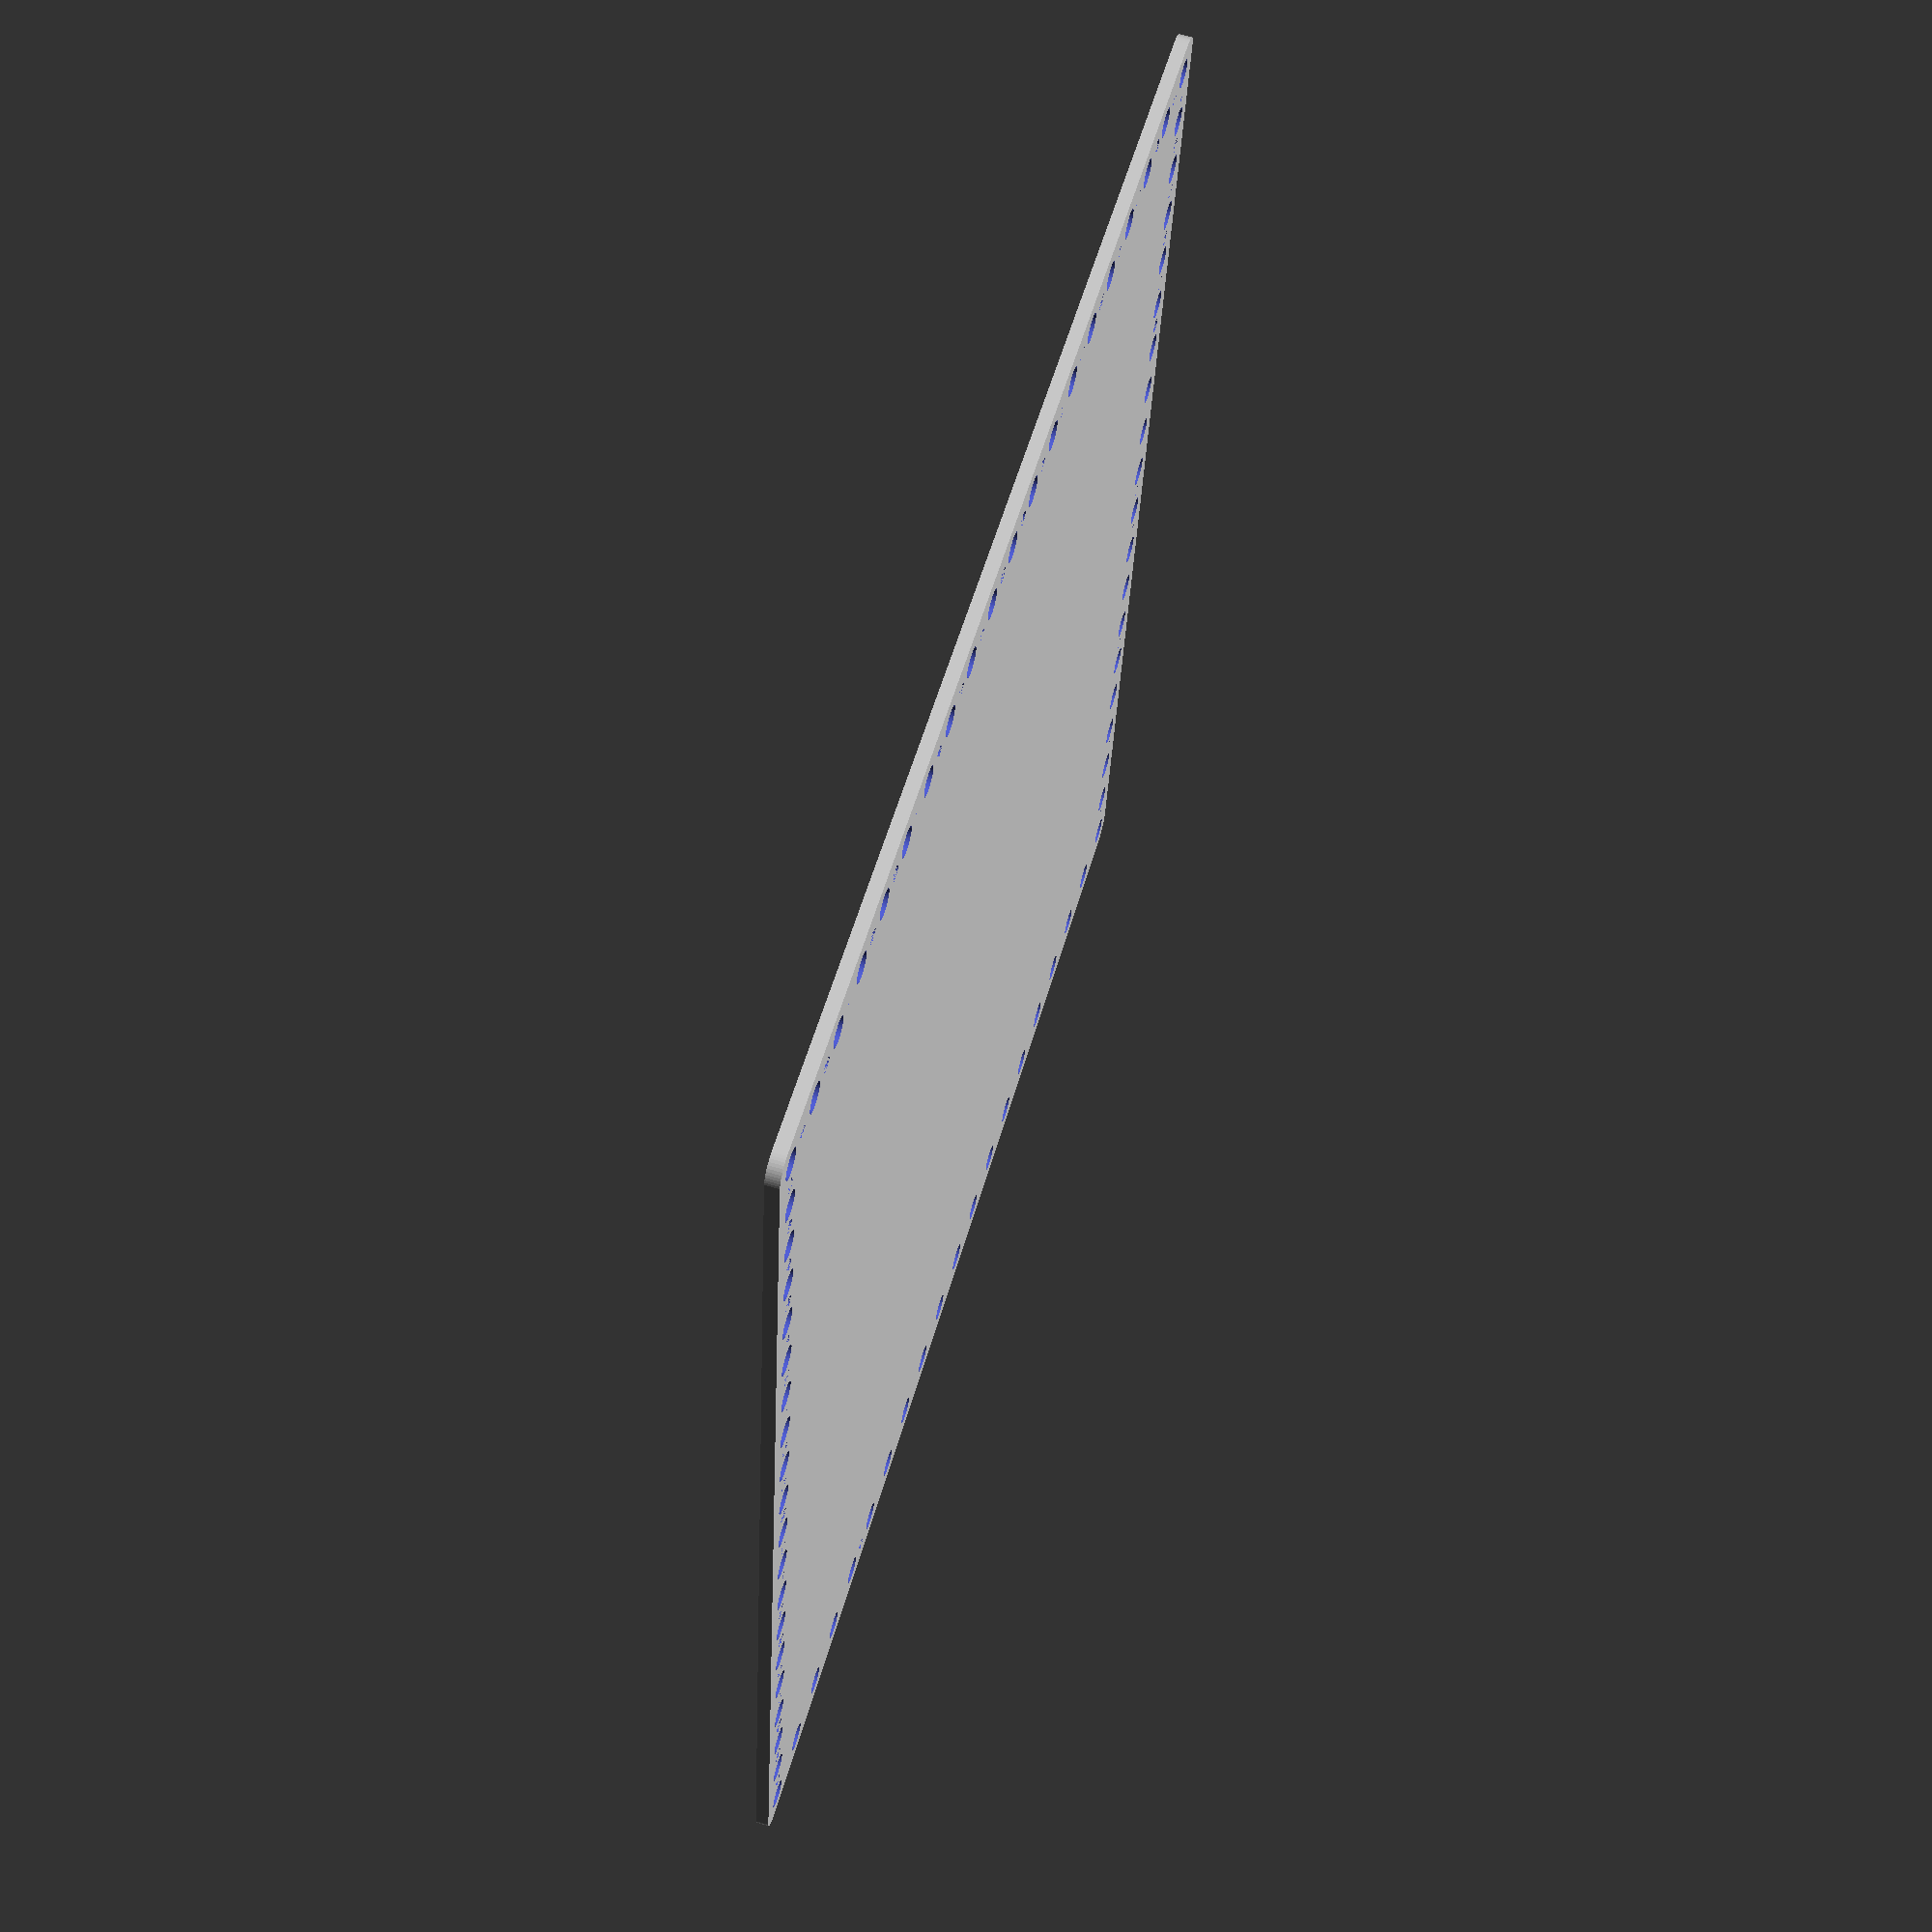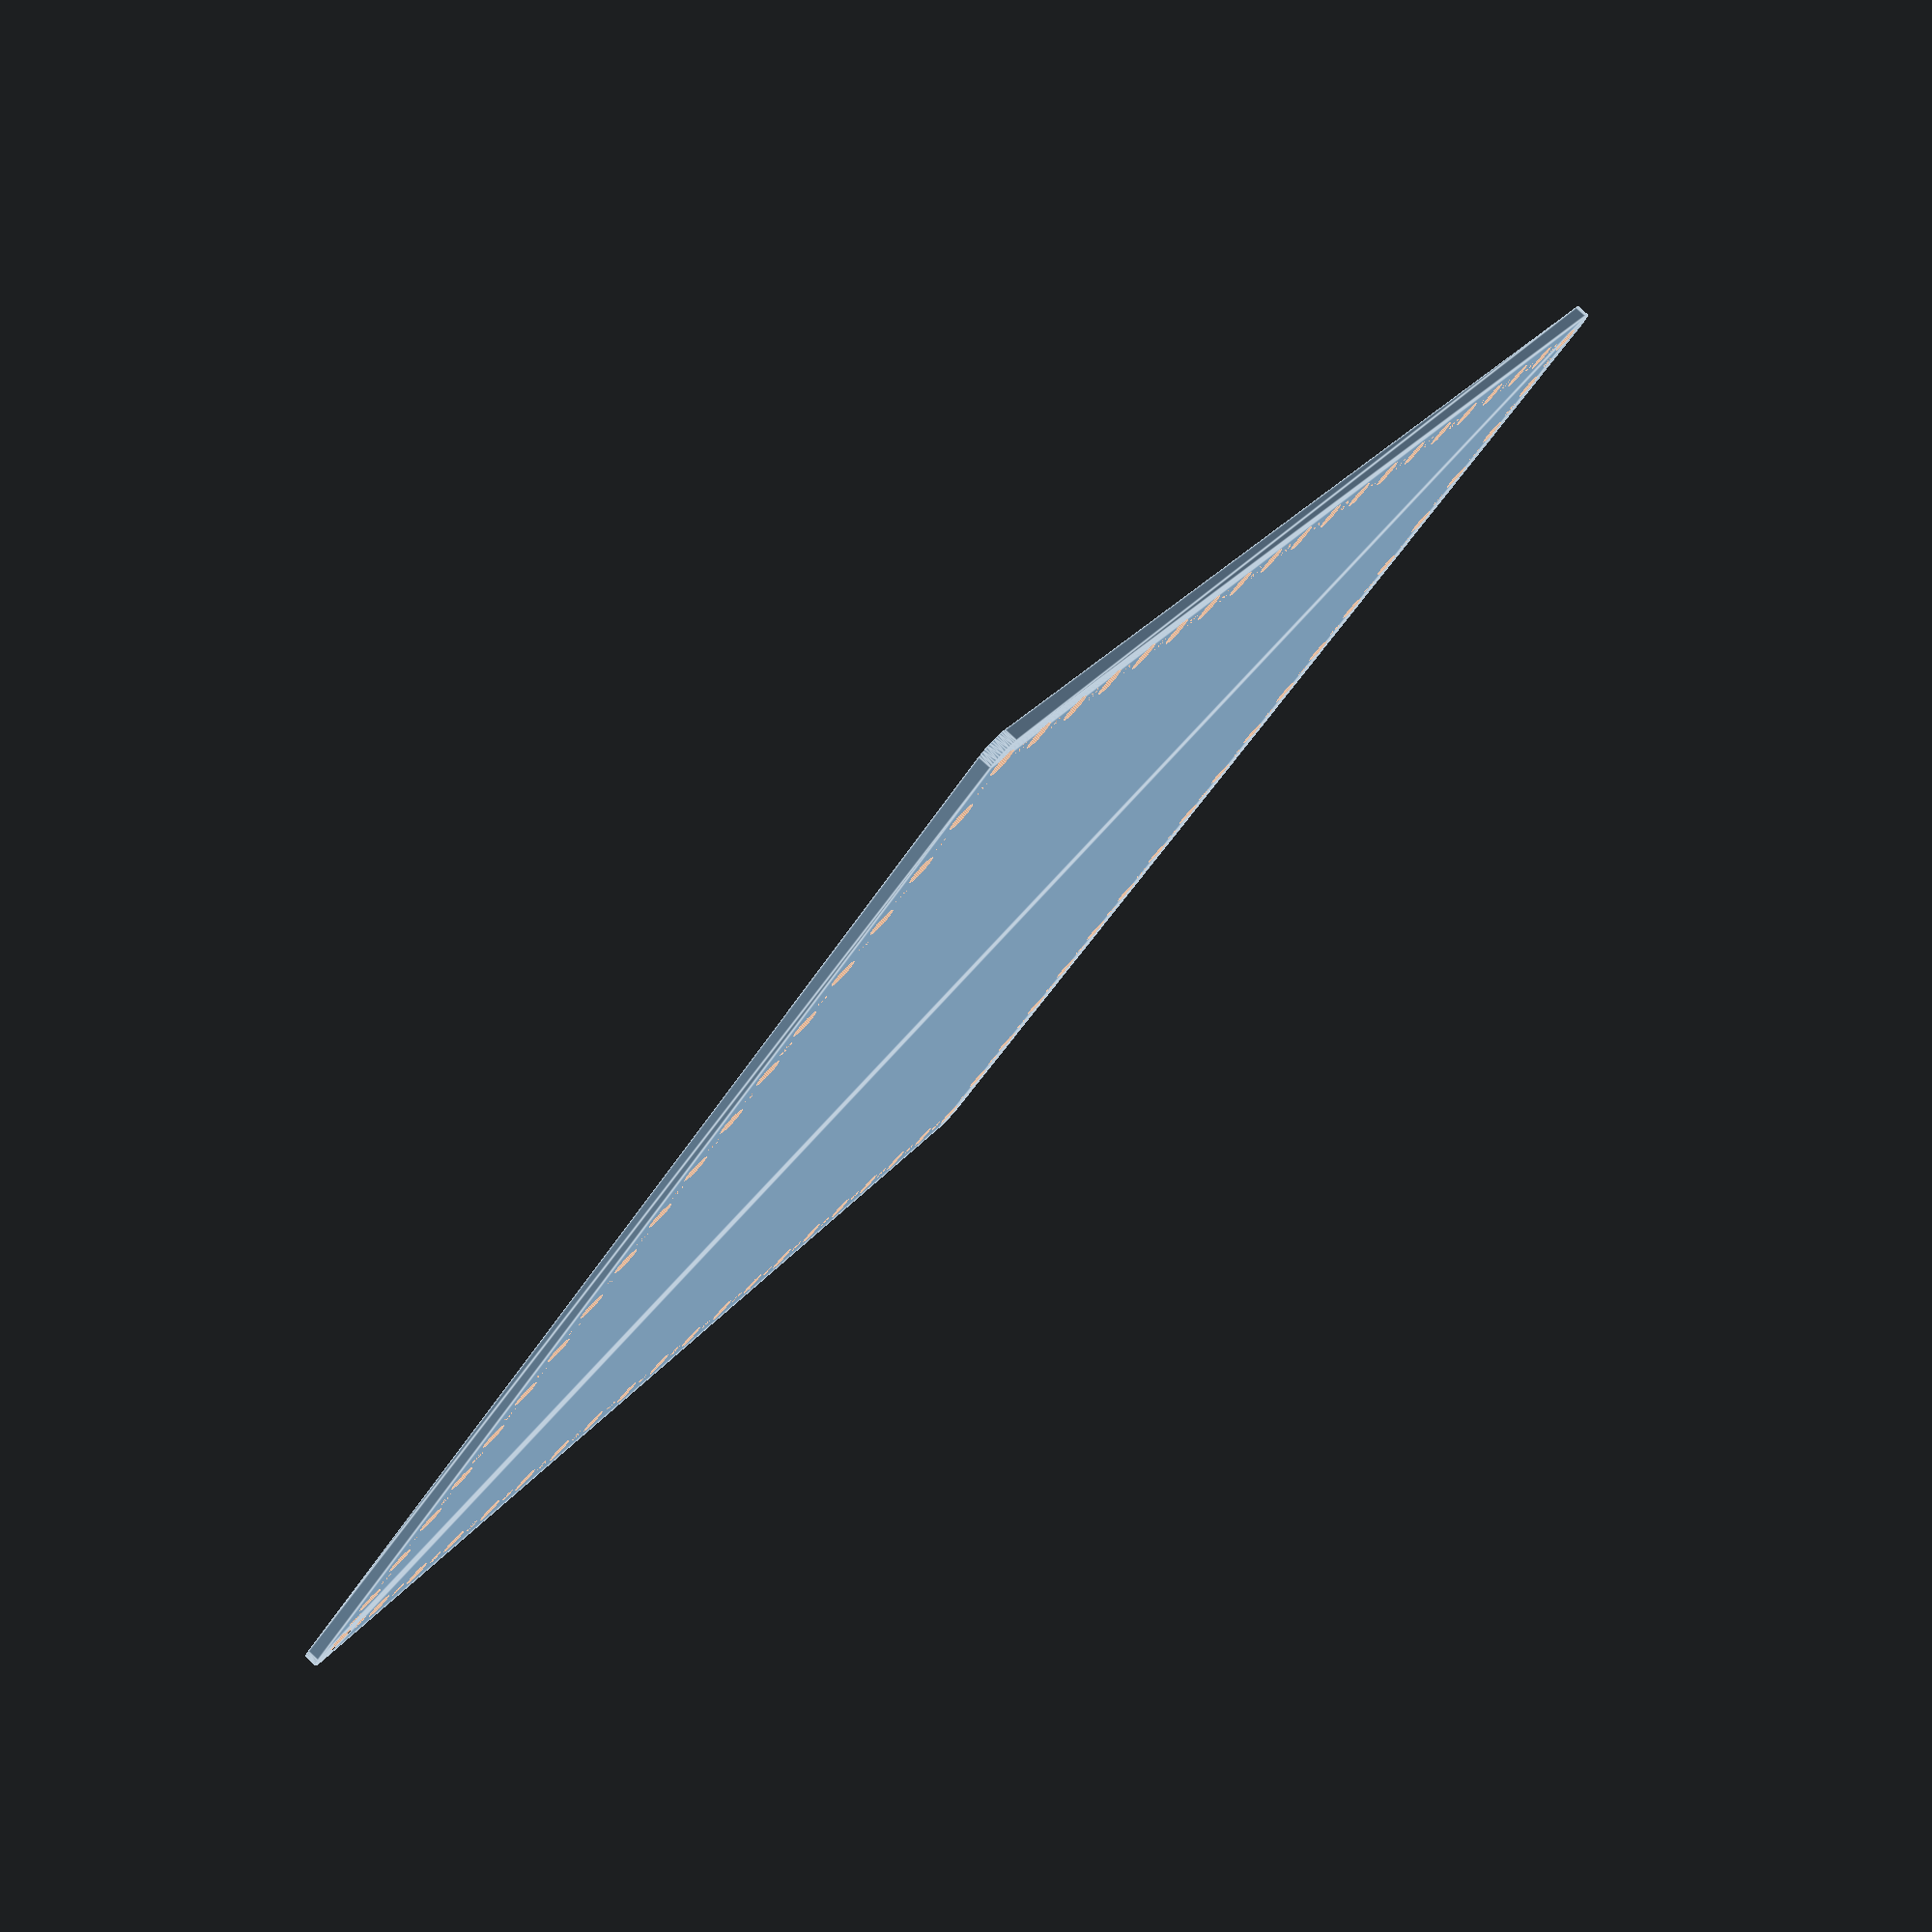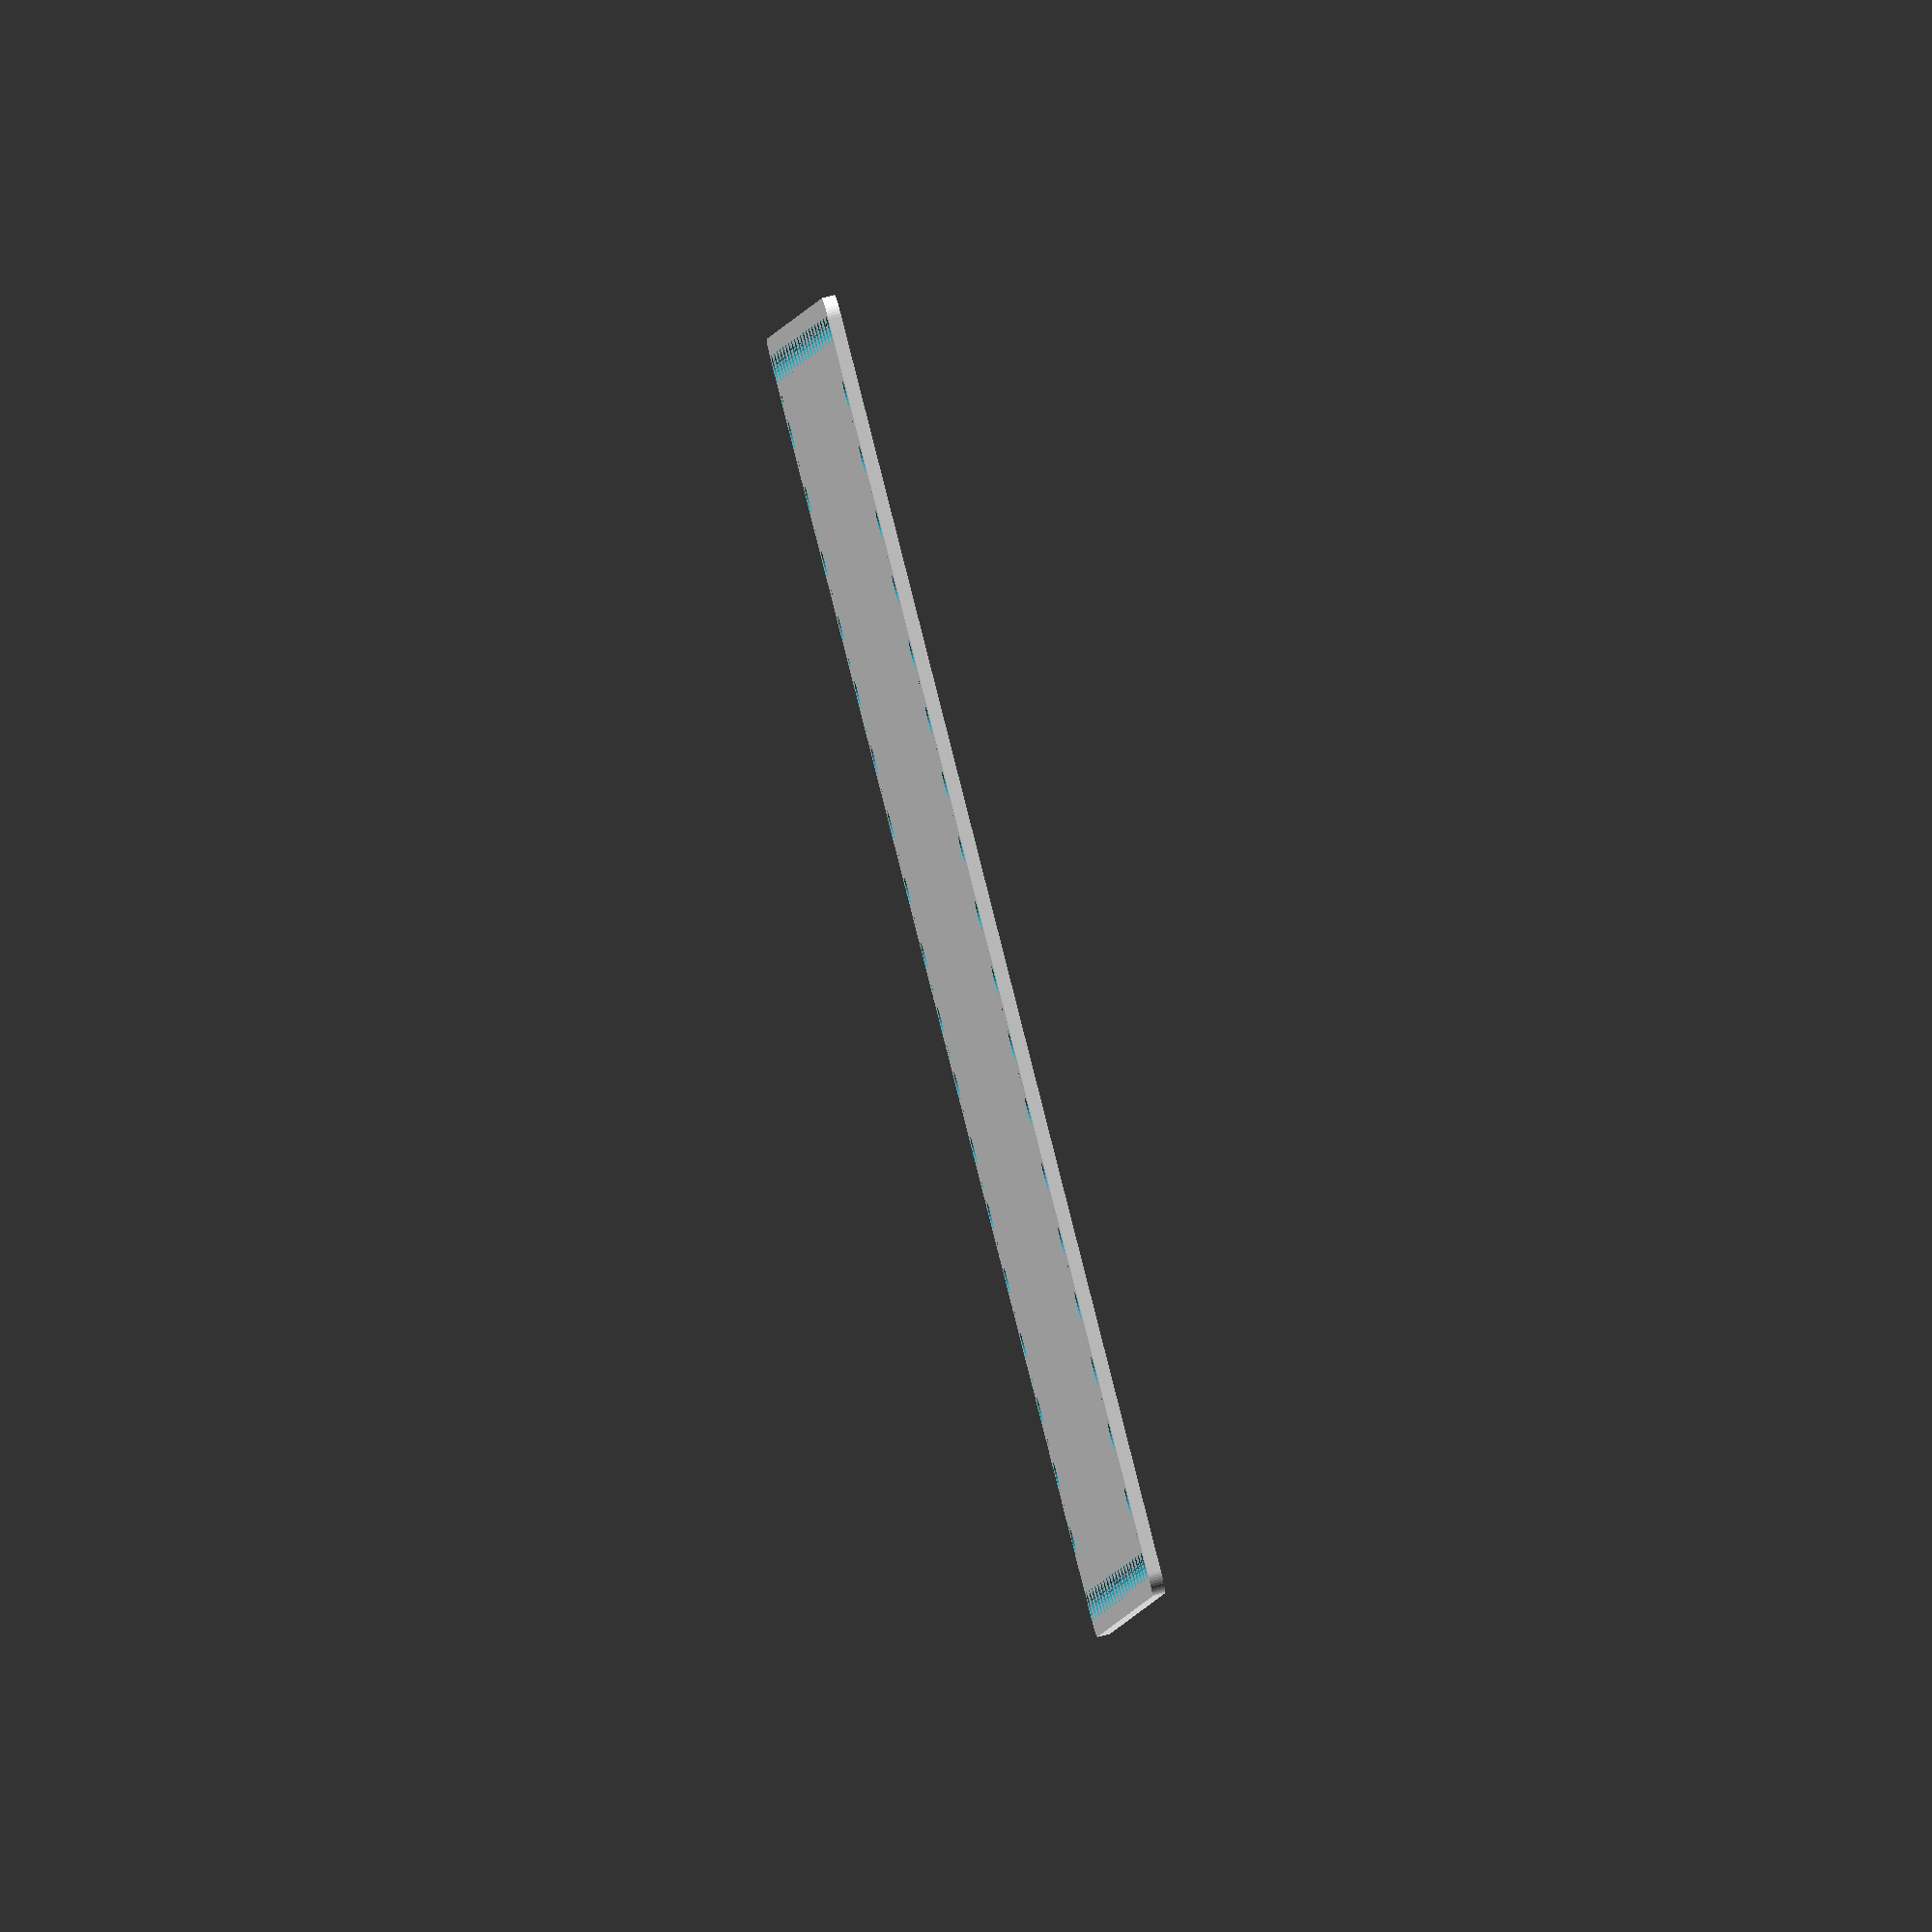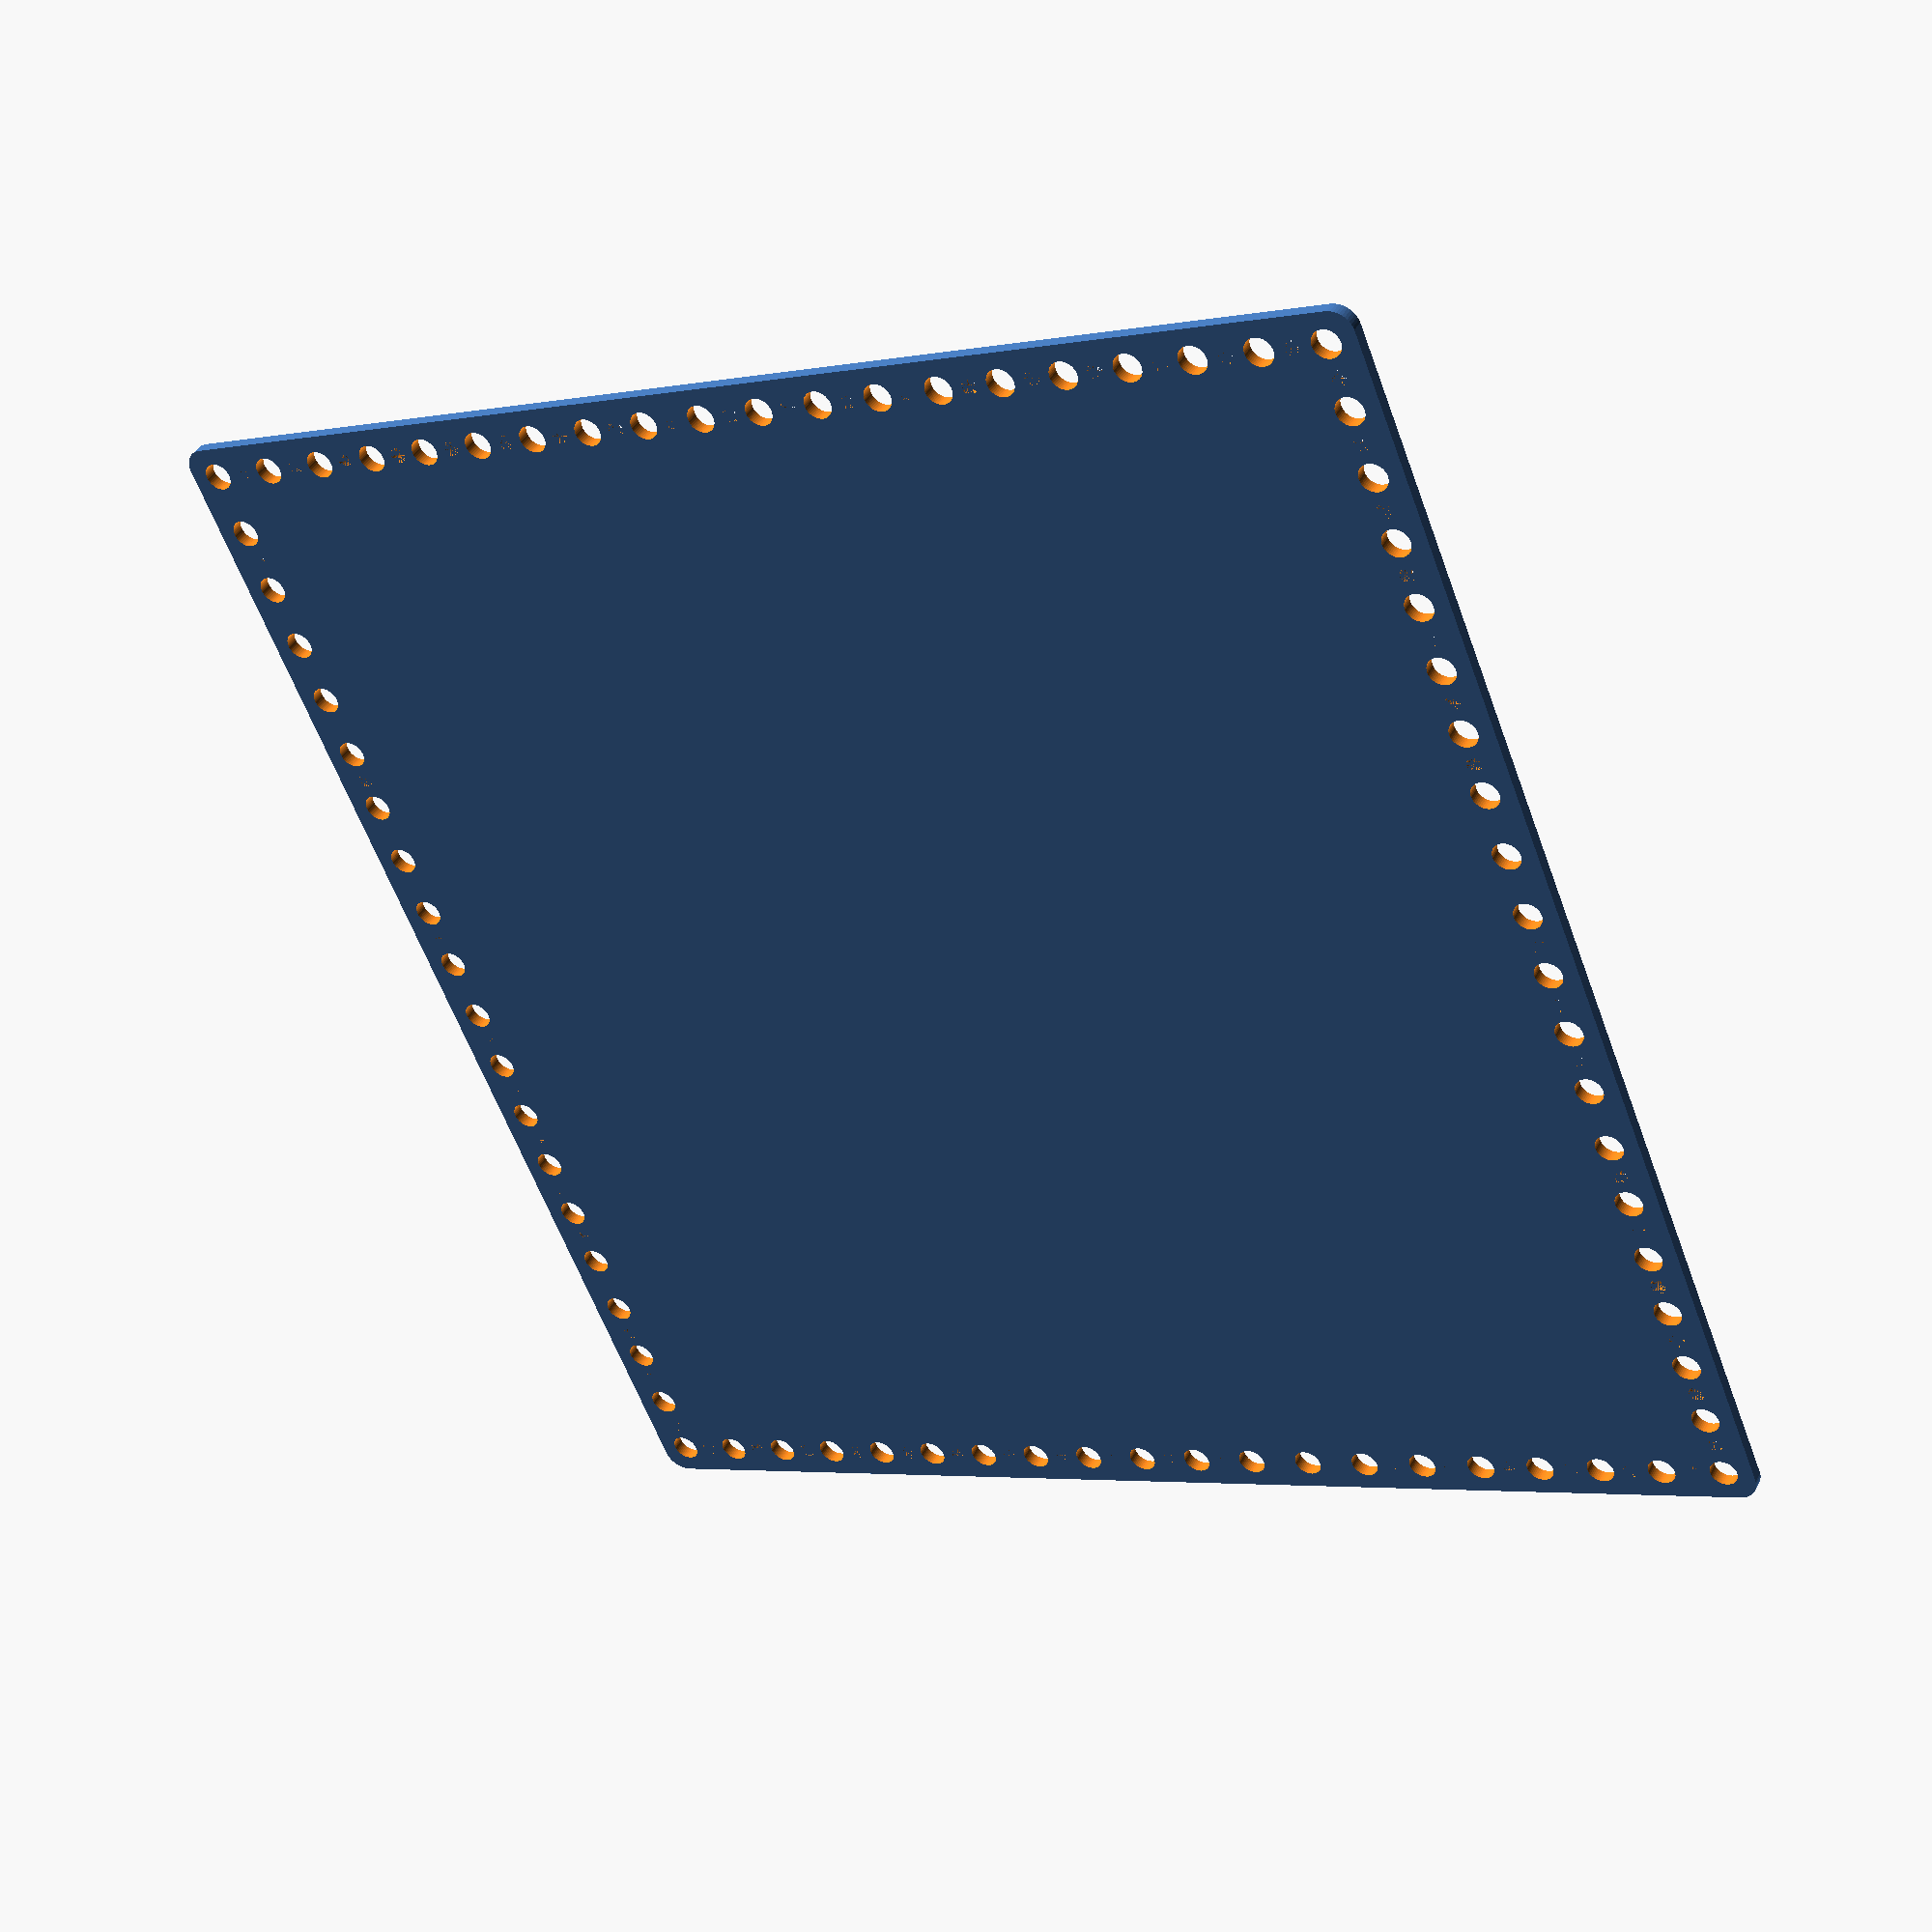
<openscad>
$fn = 50;


difference() {
	union() {
		hull() {
			translate(v = [-144.5000000000, 144.5000000000, 0]) {
				cylinder(h = 3, r = 5);
			}
			translate(v = [144.5000000000, 144.5000000000, 0]) {
				cylinder(h = 3, r = 5);
			}
			translate(v = [-144.5000000000, -144.5000000000, 0]) {
				cylinder(h = 3, r = 5);
			}
			translate(v = [144.5000000000, -144.5000000000, 0]) {
				cylinder(h = 3, r = 5);
			}
		}
	}
	union() {
		translate(v = [-142.5000000000, -142.5000000000, -100.0000000000]) {
			cylinder(h = 200, r = 3.2500000000);
		}
		translate(v = [-142.5000000000, -127.5000000000, -100.0000000000]) {
			cylinder(h = 200, r = 3.2500000000);
		}
		translate(v = [-142.5000000000, -112.5000000000, -100.0000000000]) {
			cylinder(h = 200, r = 3.2500000000);
		}
		translate(v = [-142.5000000000, -97.5000000000, -100.0000000000]) {
			cylinder(h = 200, r = 3.2500000000);
		}
		translate(v = [-142.5000000000, -82.5000000000, -100.0000000000]) {
			cylinder(h = 200, r = 3.2500000000);
		}
		translate(v = [-142.5000000000, -67.5000000000, -100.0000000000]) {
			cylinder(h = 200, r = 3.2500000000);
		}
		translate(v = [-142.5000000000, -52.5000000000, -100.0000000000]) {
			cylinder(h = 200, r = 3.2500000000);
		}
		translate(v = [-142.5000000000, -37.5000000000, -100.0000000000]) {
			cylinder(h = 200, r = 3.2500000000);
		}
		translate(v = [-142.5000000000, -22.5000000000, -100.0000000000]) {
			cylinder(h = 200, r = 3.2500000000);
		}
		translate(v = [-142.5000000000, -7.5000000000, -100.0000000000]) {
			cylinder(h = 200, r = 3.2500000000);
		}
		translate(v = [-142.5000000000, 7.5000000000, -100.0000000000]) {
			cylinder(h = 200, r = 3.2500000000);
		}
		translate(v = [-142.5000000000, 22.5000000000, -100.0000000000]) {
			cylinder(h = 200, r = 3.2500000000);
		}
		translate(v = [-142.5000000000, 37.5000000000, -100.0000000000]) {
			cylinder(h = 200, r = 3.2500000000);
		}
		translate(v = [-142.5000000000, 52.5000000000, -100.0000000000]) {
			cylinder(h = 200, r = 3.2500000000);
		}
		translate(v = [-142.5000000000, 67.5000000000, -100.0000000000]) {
			cylinder(h = 200, r = 3.2500000000);
		}
		translate(v = [-142.5000000000, 82.5000000000, -100.0000000000]) {
			cylinder(h = 200, r = 3.2500000000);
		}
		translate(v = [-142.5000000000, 97.5000000000, -100.0000000000]) {
			cylinder(h = 200, r = 3.2500000000);
		}
		translate(v = [-142.5000000000, 112.5000000000, -100.0000000000]) {
			cylinder(h = 200, r = 3.2500000000);
		}
		translate(v = [-142.5000000000, 127.5000000000, -100.0000000000]) {
			cylinder(h = 200, r = 3.2500000000);
		}
		translate(v = [-142.5000000000, 142.5000000000, -100.0000000000]) {
			cylinder(h = 200, r = 3.2500000000);
		}
		translate(v = [-127.5000000000, -142.5000000000, -100.0000000000]) {
			cylinder(h = 200, r = 3.2500000000);
		}
		translate(v = [-127.5000000000, 142.5000000000, -100.0000000000]) {
			cylinder(h = 200, r = 3.2500000000);
		}
		translate(v = [-112.5000000000, -142.5000000000, -100.0000000000]) {
			cylinder(h = 200, r = 3.2500000000);
		}
		translate(v = [-112.5000000000, 142.5000000000, -100.0000000000]) {
			cylinder(h = 200, r = 3.2500000000);
		}
		translate(v = [-97.5000000000, -142.5000000000, -100.0000000000]) {
			cylinder(h = 200, r = 3.2500000000);
		}
		translate(v = [-97.5000000000, 142.5000000000, -100.0000000000]) {
			cylinder(h = 200, r = 3.2500000000);
		}
		translate(v = [-82.5000000000, -142.5000000000, -100.0000000000]) {
			cylinder(h = 200, r = 3.2500000000);
		}
		translate(v = [-82.5000000000, 142.5000000000, -100.0000000000]) {
			cylinder(h = 200, r = 3.2500000000);
		}
		translate(v = [-67.5000000000, -142.5000000000, -100.0000000000]) {
			cylinder(h = 200, r = 3.2500000000);
		}
		translate(v = [-67.5000000000, 142.5000000000, -100.0000000000]) {
			cylinder(h = 200, r = 3.2500000000);
		}
		translate(v = [-52.5000000000, -142.5000000000, -100.0000000000]) {
			cylinder(h = 200, r = 3.2500000000);
		}
		translate(v = [-52.5000000000, 142.5000000000, -100.0000000000]) {
			cylinder(h = 200, r = 3.2500000000);
		}
		translate(v = [-37.5000000000, -142.5000000000, -100.0000000000]) {
			cylinder(h = 200, r = 3.2500000000);
		}
		translate(v = [-37.5000000000, 142.5000000000, -100.0000000000]) {
			cylinder(h = 200, r = 3.2500000000);
		}
		translate(v = [-22.5000000000, -142.5000000000, -100.0000000000]) {
			cylinder(h = 200, r = 3.2500000000);
		}
		translate(v = [-22.5000000000, 142.5000000000, -100.0000000000]) {
			cylinder(h = 200, r = 3.2500000000);
		}
		translate(v = [-7.5000000000, -142.5000000000, -100.0000000000]) {
			cylinder(h = 200, r = 3.2500000000);
		}
		translate(v = [-7.5000000000, 142.5000000000, -100.0000000000]) {
			cylinder(h = 200, r = 3.2500000000);
		}
		translate(v = [7.5000000000, -142.5000000000, -100.0000000000]) {
			cylinder(h = 200, r = 3.2500000000);
		}
		translate(v = [7.5000000000, 142.5000000000, -100.0000000000]) {
			cylinder(h = 200, r = 3.2500000000);
		}
		translate(v = [22.5000000000, -142.5000000000, -100.0000000000]) {
			cylinder(h = 200, r = 3.2500000000);
		}
		translate(v = [22.5000000000, 142.5000000000, -100.0000000000]) {
			cylinder(h = 200, r = 3.2500000000);
		}
		translate(v = [37.5000000000, -142.5000000000, -100.0000000000]) {
			cylinder(h = 200, r = 3.2500000000);
		}
		translate(v = [37.5000000000, 142.5000000000, -100.0000000000]) {
			cylinder(h = 200, r = 3.2500000000);
		}
		translate(v = [52.5000000000, -142.5000000000, -100.0000000000]) {
			cylinder(h = 200, r = 3.2500000000);
		}
		translate(v = [52.5000000000, 142.5000000000, -100.0000000000]) {
			cylinder(h = 200, r = 3.2500000000);
		}
		translate(v = [67.5000000000, -142.5000000000, -100.0000000000]) {
			cylinder(h = 200, r = 3.2500000000);
		}
		translate(v = [67.5000000000, 142.5000000000, -100.0000000000]) {
			cylinder(h = 200, r = 3.2500000000);
		}
		translate(v = [82.5000000000, -142.5000000000, -100.0000000000]) {
			cylinder(h = 200, r = 3.2500000000);
		}
		translate(v = [82.5000000000, 142.5000000000, -100.0000000000]) {
			cylinder(h = 200, r = 3.2500000000);
		}
		translate(v = [97.5000000000, -142.5000000000, -100.0000000000]) {
			cylinder(h = 200, r = 3.2500000000);
		}
		translate(v = [97.5000000000, 142.5000000000, -100.0000000000]) {
			cylinder(h = 200, r = 3.2500000000);
		}
		translate(v = [112.5000000000, -142.5000000000, -100.0000000000]) {
			cylinder(h = 200, r = 3.2500000000);
		}
		translate(v = [112.5000000000, 142.5000000000, -100.0000000000]) {
			cylinder(h = 200, r = 3.2500000000);
		}
		translate(v = [127.5000000000, -142.5000000000, -100.0000000000]) {
			cylinder(h = 200, r = 3.2500000000);
		}
		translate(v = [127.5000000000, 142.5000000000, -100.0000000000]) {
			cylinder(h = 200, r = 3.2500000000);
		}
		translate(v = [142.5000000000, -142.5000000000, -100.0000000000]) {
			cylinder(h = 200, r = 3.2500000000);
		}
		translate(v = [142.5000000000, -127.5000000000, -100.0000000000]) {
			cylinder(h = 200, r = 3.2500000000);
		}
		translate(v = [142.5000000000, -112.5000000000, -100.0000000000]) {
			cylinder(h = 200, r = 3.2500000000);
		}
		translate(v = [142.5000000000, -97.5000000000, -100.0000000000]) {
			cylinder(h = 200, r = 3.2500000000);
		}
		translate(v = [142.5000000000, -82.5000000000, -100.0000000000]) {
			cylinder(h = 200, r = 3.2500000000);
		}
		translate(v = [142.5000000000, -67.5000000000, -100.0000000000]) {
			cylinder(h = 200, r = 3.2500000000);
		}
		translate(v = [142.5000000000, -52.5000000000, -100.0000000000]) {
			cylinder(h = 200, r = 3.2500000000);
		}
		translate(v = [142.5000000000, -37.5000000000, -100.0000000000]) {
			cylinder(h = 200, r = 3.2500000000);
		}
		translate(v = [142.5000000000, -22.5000000000, -100.0000000000]) {
			cylinder(h = 200, r = 3.2500000000);
		}
		translate(v = [142.5000000000, -7.5000000000, -100.0000000000]) {
			cylinder(h = 200, r = 3.2500000000);
		}
		translate(v = [142.5000000000, 7.5000000000, -100.0000000000]) {
			cylinder(h = 200, r = 3.2500000000);
		}
		translate(v = [142.5000000000, 22.5000000000, -100.0000000000]) {
			cylinder(h = 200, r = 3.2500000000);
		}
		translate(v = [142.5000000000, 37.5000000000, -100.0000000000]) {
			cylinder(h = 200, r = 3.2500000000);
		}
		translate(v = [142.5000000000, 52.5000000000, -100.0000000000]) {
			cylinder(h = 200, r = 3.2500000000);
		}
		translate(v = [142.5000000000, 67.5000000000, -100.0000000000]) {
			cylinder(h = 200, r = 3.2500000000);
		}
		translate(v = [142.5000000000, 82.5000000000, -100.0000000000]) {
			cylinder(h = 200, r = 3.2500000000);
		}
		translate(v = [142.5000000000, 97.5000000000, -100.0000000000]) {
			cylinder(h = 200, r = 3.2500000000);
		}
		translate(v = [142.5000000000, 112.5000000000, -100.0000000000]) {
			cylinder(h = 200, r = 3.2500000000);
		}
		translate(v = [142.5000000000, 127.5000000000, -100.0000000000]) {
			cylinder(h = 200, r = 3.2500000000);
		}
		translate(v = [142.5000000000, 142.5000000000, -100.0000000000]) {
			cylinder(h = 200, r = 3.2500000000);
		}
		translate(v = [-142.5000000000, -142.5000000000, 0]) {
			cylinder(h = 3, r = 1.8000000000);
		}
		translate(v = [-142.5000000000, -135.0000000000, 0]) {
			cylinder(h = 3, r = 1.8000000000);
		}
		translate(v = [-142.5000000000, -127.5000000000, 0]) {
			cylinder(h = 3, r = 1.8000000000);
		}
		translate(v = [-142.5000000000, -120.0000000000, 0]) {
			cylinder(h = 3, r = 1.8000000000);
		}
		translate(v = [-142.5000000000, -112.5000000000, 0]) {
			cylinder(h = 3, r = 1.8000000000);
		}
		translate(v = [-142.5000000000, -105.0000000000, 0]) {
			cylinder(h = 3, r = 1.8000000000);
		}
		translate(v = [-142.5000000000, -97.5000000000, 0]) {
			cylinder(h = 3, r = 1.8000000000);
		}
		translate(v = [-142.5000000000, -90.0000000000, 0]) {
			cylinder(h = 3, r = 1.8000000000);
		}
		translate(v = [-142.5000000000, -82.5000000000, 0]) {
			cylinder(h = 3, r = 1.8000000000);
		}
		translate(v = [-142.5000000000, -75.0000000000, 0]) {
			cylinder(h = 3, r = 1.8000000000);
		}
		translate(v = [-142.5000000000, -67.5000000000, 0]) {
			cylinder(h = 3, r = 1.8000000000);
		}
		translate(v = [-142.5000000000, -60.0000000000, 0]) {
			cylinder(h = 3, r = 1.8000000000);
		}
		translate(v = [-142.5000000000, -52.5000000000, 0]) {
			cylinder(h = 3, r = 1.8000000000);
		}
		translate(v = [-142.5000000000, -45.0000000000, 0]) {
			cylinder(h = 3, r = 1.8000000000);
		}
		translate(v = [-142.5000000000, -37.5000000000, 0]) {
			cylinder(h = 3, r = 1.8000000000);
		}
		translate(v = [-142.5000000000, -30.0000000000, 0]) {
			cylinder(h = 3, r = 1.8000000000);
		}
		translate(v = [-142.5000000000, -22.5000000000, 0]) {
			cylinder(h = 3, r = 1.8000000000);
		}
		translate(v = [-142.5000000000, -15.0000000000, 0]) {
			cylinder(h = 3, r = 1.8000000000);
		}
		translate(v = [-142.5000000000, -7.5000000000, 0]) {
			cylinder(h = 3, r = 1.8000000000);
		}
		translate(v = [-142.5000000000, 0.0000000000, 0]) {
			cylinder(h = 3, r = 1.8000000000);
		}
		translate(v = [-142.5000000000, 7.5000000000, 0]) {
			cylinder(h = 3, r = 1.8000000000);
		}
		translate(v = [-142.5000000000, 15.0000000000, 0]) {
			cylinder(h = 3, r = 1.8000000000);
		}
		translate(v = [-142.5000000000, 22.5000000000, 0]) {
			cylinder(h = 3, r = 1.8000000000);
		}
		translate(v = [-142.5000000000, 30.0000000000, 0]) {
			cylinder(h = 3, r = 1.8000000000);
		}
		translate(v = [-142.5000000000, 37.5000000000, 0]) {
			cylinder(h = 3, r = 1.8000000000);
		}
		translate(v = [-142.5000000000, 45.0000000000, 0]) {
			cylinder(h = 3, r = 1.8000000000);
		}
		translate(v = [-142.5000000000, 52.5000000000, 0]) {
			cylinder(h = 3, r = 1.8000000000);
		}
		translate(v = [-142.5000000000, 60.0000000000, 0]) {
			cylinder(h = 3, r = 1.8000000000);
		}
		translate(v = [-142.5000000000, 67.5000000000, 0]) {
			cylinder(h = 3, r = 1.8000000000);
		}
		translate(v = [-142.5000000000, 75.0000000000, 0]) {
			cylinder(h = 3, r = 1.8000000000);
		}
		translate(v = [-142.5000000000, 82.5000000000, 0]) {
			cylinder(h = 3, r = 1.8000000000);
		}
		translate(v = [-142.5000000000, 90.0000000000, 0]) {
			cylinder(h = 3, r = 1.8000000000);
		}
		translate(v = [-142.5000000000, 97.5000000000, 0]) {
			cylinder(h = 3, r = 1.8000000000);
		}
		translate(v = [-142.5000000000, 105.0000000000, 0]) {
			cylinder(h = 3, r = 1.8000000000);
		}
		translate(v = [-142.5000000000, 112.5000000000, 0]) {
			cylinder(h = 3, r = 1.8000000000);
		}
		translate(v = [-142.5000000000, 120.0000000000, 0]) {
			cylinder(h = 3, r = 1.8000000000);
		}
		translate(v = [-142.5000000000, 127.5000000000, 0]) {
			cylinder(h = 3, r = 1.8000000000);
		}
		translate(v = [-142.5000000000, 135.0000000000, 0]) {
			cylinder(h = 3, r = 1.8000000000);
		}
		translate(v = [-142.5000000000, 142.5000000000, 0]) {
			cylinder(h = 3, r = 1.8000000000);
		}
		translate(v = [-135.0000000000, -142.5000000000, 0]) {
			cylinder(h = 3, r = 1.8000000000);
		}
		translate(v = [-135.0000000000, 142.5000000000, 0]) {
			cylinder(h = 3, r = 1.8000000000);
		}
		translate(v = [-127.5000000000, -142.5000000000, 0]) {
			cylinder(h = 3, r = 1.8000000000);
		}
		translate(v = [-127.5000000000, 142.5000000000, 0]) {
			cylinder(h = 3, r = 1.8000000000);
		}
		translate(v = [-120.0000000000, -142.5000000000, 0]) {
			cylinder(h = 3, r = 1.8000000000);
		}
		translate(v = [-120.0000000000, 142.5000000000, 0]) {
			cylinder(h = 3, r = 1.8000000000);
		}
		translate(v = [-112.5000000000, -142.5000000000, 0]) {
			cylinder(h = 3, r = 1.8000000000);
		}
		translate(v = [-112.5000000000, 142.5000000000, 0]) {
			cylinder(h = 3, r = 1.8000000000);
		}
		translate(v = [-105.0000000000, -142.5000000000, 0]) {
			cylinder(h = 3, r = 1.8000000000);
		}
		translate(v = [-105.0000000000, 142.5000000000, 0]) {
			cylinder(h = 3, r = 1.8000000000);
		}
		translate(v = [-97.5000000000, -142.5000000000, 0]) {
			cylinder(h = 3, r = 1.8000000000);
		}
		translate(v = [-97.5000000000, 142.5000000000, 0]) {
			cylinder(h = 3, r = 1.8000000000);
		}
		translate(v = [-90.0000000000, -142.5000000000, 0]) {
			cylinder(h = 3, r = 1.8000000000);
		}
		translate(v = [-90.0000000000, 142.5000000000, 0]) {
			cylinder(h = 3, r = 1.8000000000);
		}
		translate(v = [-82.5000000000, -142.5000000000, 0]) {
			cylinder(h = 3, r = 1.8000000000);
		}
		translate(v = [-82.5000000000, 142.5000000000, 0]) {
			cylinder(h = 3, r = 1.8000000000);
		}
		translate(v = [-75.0000000000, -142.5000000000, 0]) {
			cylinder(h = 3, r = 1.8000000000);
		}
		translate(v = [-75.0000000000, 142.5000000000, 0]) {
			cylinder(h = 3, r = 1.8000000000);
		}
		translate(v = [-67.5000000000, -142.5000000000, 0]) {
			cylinder(h = 3, r = 1.8000000000);
		}
		translate(v = [-67.5000000000, 142.5000000000, 0]) {
			cylinder(h = 3, r = 1.8000000000);
		}
		translate(v = [-60.0000000000, -142.5000000000, 0]) {
			cylinder(h = 3, r = 1.8000000000);
		}
		translate(v = [-60.0000000000, 142.5000000000, 0]) {
			cylinder(h = 3, r = 1.8000000000);
		}
		translate(v = [-52.5000000000, -142.5000000000, 0]) {
			cylinder(h = 3, r = 1.8000000000);
		}
		translate(v = [-52.5000000000, 142.5000000000, 0]) {
			cylinder(h = 3, r = 1.8000000000);
		}
		translate(v = [-45.0000000000, -142.5000000000, 0]) {
			cylinder(h = 3, r = 1.8000000000);
		}
		translate(v = [-45.0000000000, 142.5000000000, 0]) {
			cylinder(h = 3, r = 1.8000000000);
		}
		translate(v = [-37.5000000000, -142.5000000000, 0]) {
			cylinder(h = 3, r = 1.8000000000);
		}
		translate(v = [-37.5000000000, 142.5000000000, 0]) {
			cylinder(h = 3, r = 1.8000000000);
		}
		translate(v = [-30.0000000000, -142.5000000000, 0]) {
			cylinder(h = 3, r = 1.8000000000);
		}
		translate(v = [-30.0000000000, 142.5000000000, 0]) {
			cylinder(h = 3, r = 1.8000000000);
		}
		translate(v = [-22.5000000000, -142.5000000000, 0]) {
			cylinder(h = 3, r = 1.8000000000);
		}
		translate(v = [-22.5000000000, 142.5000000000, 0]) {
			cylinder(h = 3, r = 1.8000000000);
		}
		translate(v = [-15.0000000000, -142.5000000000, 0]) {
			cylinder(h = 3, r = 1.8000000000);
		}
		translate(v = [-15.0000000000, 142.5000000000, 0]) {
			cylinder(h = 3, r = 1.8000000000);
		}
		translate(v = [-7.5000000000, -142.5000000000, 0]) {
			cylinder(h = 3, r = 1.8000000000);
		}
		translate(v = [-7.5000000000, 142.5000000000, 0]) {
			cylinder(h = 3, r = 1.8000000000);
		}
		translate(v = [0.0000000000, -142.5000000000, 0]) {
			cylinder(h = 3, r = 1.8000000000);
		}
		translate(v = [0.0000000000, 142.5000000000, 0]) {
			cylinder(h = 3, r = 1.8000000000);
		}
		translate(v = [7.5000000000, -142.5000000000, 0]) {
			cylinder(h = 3, r = 1.8000000000);
		}
		translate(v = [7.5000000000, 142.5000000000, 0]) {
			cylinder(h = 3, r = 1.8000000000);
		}
		translate(v = [15.0000000000, -142.5000000000, 0]) {
			cylinder(h = 3, r = 1.8000000000);
		}
		translate(v = [15.0000000000, 142.5000000000, 0]) {
			cylinder(h = 3, r = 1.8000000000);
		}
		translate(v = [22.5000000000, -142.5000000000, 0]) {
			cylinder(h = 3, r = 1.8000000000);
		}
		translate(v = [22.5000000000, 142.5000000000, 0]) {
			cylinder(h = 3, r = 1.8000000000);
		}
		translate(v = [30.0000000000, -142.5000000000, 0]) {
			cylinder(h = 3, r = 1.8000000000);
		}
		translate(v = [30.0000000000, 142.5000000000, 0]) {
			cylinder(h = 3, r = 1.8000000000);
		}
		translate(v = [37.5000000000, -142.5000000000, 0]) {
			cylinder(h = 3, r = 1.8000000000);
		}
		translate(v = [37.5000000000, 142.5000000000, 0]) {
			cylinder(h = 3, r = 1.8000000000);
		}
		translate(v = [45.0000000000, -142.5000000000, 0]) {
			cylinder(h = 3, r = 1.8000000000);
		}
		translate(v = [45.0000000000, 142.5000000000, 0]) {
			cylinder(h = 3, r = 1.8000000000);
		}
		translate(v = [52.5000000000, -142.5000000000, 0]) {
			cylinder(h = 3, r = 1.8000000000);
		}
		translate(v = [52.5000000000, 142.5000000000, 0]) {
			cylinder(h = 3, r = 1.8000000000);
		}
		translate(v = [60.0000000000, -142.5000000000, 0]) {
			cylinder(h = 3, r = 1.8000000000);
		}
		translate(v = [60.0000000000, 142.5000000000, 0]) {
			cylinder(h = 3, r = 1.8000000000);
		}
		translate(v = [67.5000000000, -142.5000000000, 0]) {
			cylinder(h = 3, r = 1.8000000000);
		}
		translate(v = [67.5000000000, 142.5000000000, 0]) {
			cylinder(h = 3, r = 1.8000000000);
		}
		translate(v = [75.0000000000, -142.5000000000, 0]) {
			cylinder(h = 3, r = 1.8000000000);
		}
		translate(v = [75.0000000000, 142.5000000000, 0]) {
			cylinder(h = 3, r = 1.8000000000);
		}
		translate(v = [82.5000000000, -142.5000000000, 0]) {
			cylinder(h = 3, r = 1.8000000000);
		}
		translate(v = [82.5000000000, 142.5000000000, 0]) {
			cylinder(h = 3, r = 1.8000000000);
		}
		translate(v = [90.0000000000, -142.5000000000, 0]) {
			cylinder(h = 3, r = 1.8000000000);
		}
		translate(v = [90.0000000000, 142.5000000000, 0]) {
			cylinder(h = 3, r = 1.8000000000);
		}
		translate(v = [97.5000000000, -142.5000000000, 0]) {
			cylinder(h = 3, r = 1.8000000000);
		}
		translate(v = [97.5000000000, 142.5000000000, 0]) {
			cylinder(h = 3, r = 1.8000000000);
		}
		translate(v = [105.0000000000, -142.5000000000, 0]) {
			cylinder(h = 3, r = 1.8000000000);
		}
		translate(v = [105.0000000000, 142.5000000000, 0]) {
			cylinder(h = 3, r = 1.8000000000);
		}
		translate(v = [112.5000000000, -142.5000000000, 0]) {
			cylinder(h = 3, r = 1.8000000000);
		}
		translate(v = [112.5000000000, 142.5000000000, 0]) {
			cylinder(h = 3, r = 1.8000000000);
		}
		translate(v = [120.0000000000, -142.5000000000, 0]) {
			cylinder(h = 3, r = 1.8000000000);
		}
		translate(v = [120.0000000000, 142.5000000000, 0]) {
			cylinder(h = 3, r = 1.8000000000);
		}
		translate(v = [127.5000000000, -142.5000000000, 0]) {
			cylinder(h = 3, r = 1.8000000000);
		}
		translate(v = [127.5000000000, 142.5000000000, 0]) {
			cylinder(h = 3, r = 1.8000000000);
		}
		translate(v = [135.0000000000, -142.5000000000, 0]) {
			cylinder(h = 3, r = 1.8000000000);
		}
		translate(v = [135.0000000000, 142.5000000000, 0]) {
			cylinder(h = 3, r = 1.8000000000);
		}
		translate(v = [142.5000000000, -142.5000000000, 0]) {
			cylinder(h = 3, r = 1.8000000000);
		}
		translate(v = [142.5000000000, -135.0000000000, 0]) {
			cylinder(h = 3, r = 1.8000000000);
		}
		translate(v = [142.5000000000, -127.5000000000, 0]) {
			cylinder(h = 3, r = 1.8000000000);
		}
		translate(v = [142.5000000000, -120.0000000000, 0]) {
			cylinder(h = 3, r = 1.8000000000);
		}
		translate(v = [142.5000000000, -112.5000000000, 0]) {
			cylinder(h = 3, r = 1.8000000000);
		}
		translate(v = [142.5000000000, -105.0000000000, 0]) {
			cylinder(h = 3, r = 1.8000000000);
		}
		translate(v = [142.5000000000, -97.5000000000, 0]) {
			cylinder(h = 3, r = 1.8000000000);
		}
		translate(v = [142.5000000000, -90.0000000000, 0]) {
			cylinder(h = 3, r = 1.8000000000);
		}
		translate(v = [142.5000000000, -82.5000000000, 0]) {
			cylinder(h = 3, r = 1.8000000000);
		}
		translate(v = [142.5000000000, -75.0000000000, 0]) {
			cylinder(h = 3, r = 1.8000000000);
		}
		translate(v = [142.5000000000, -67.5000000000, 0]) {
			cylinder(h = 3, r = 1.8000000000);
		}
		translate(v = [142.5000000000, -60.0000000000, 0]) {
			cylinder(h = 3, r = 1.8000000000);
		}
		translate(v = [142.5000000000, -52.5000000000, 0]) {
			cylinder(h = 3, r = 1.8000000000);
		}
		translate(v = [142.5000000000, -45.0000000000, 0]) {
			cylinder(h = 3, r = 1.8000000000);
		}
		translate(v = [142.5000000000, -37.5000000000, 0]) {
			cylinder(h = 3, r = 1.8000000000);
		}
		translate(v = [142.5000000000, -30.0000000000, 0]) {
			cylinder(h = 3, r = 1.8000000000);
		}
		translate(v = [142.5000000000, -22.5000000000, 0]) {
			cylinder(h = 3, r = 1.8000000000);
		}
		translate(v = [142.5000000000, -15.0000000000, 0]) {
			cylinder(h = 3, r = 1.8000000000);
		}
		translate(v = [142.5000000000, -7.5000000000, 0]) {
			cylinder(h = 3, r = 1.8000000000);
		}
		translate(v = [142.5000000000, 0.0000000000, 0]) {
			cylinder(h = 3, r = 1.8000000000);
		}
		translate(v = [142.5000000000, 7.5000000000, 0]) {
			cylinder(h = 3, r = 1.8000000000);
		}
		translate(v = [142.5000000000, 15.0000000000, 0]) {
			cylinder(h = 3, r = 1.8000000000);
		}
		translate(v = [142.5000000000, 22.5000000000, 0]) {
			cylinder(h = 3, r = 1.8000000000);
		}
		translate(v = [142.5000000000, 30.0000000000, 0]) {
			cylinder(h = 3, r = 1.8000000000);
		}
		translate(v = [142.5000000000, 37.5000000000, 0]) {
			cylinder(h = 3, r = 1.8000000000);
		}
		translate(v = [142.5000000000, 45.0000000000, 0]) {
			cylinder(h = 3, r = 1.8000000000);
		}
		translate(v = [142.5000000000, 52.5000000000, 0]) {
			cylinder(h = 3, r = 1.8000000000);
		}
		translate(v = [142.5000000000, 60.0000000000, 0]) {
			cylinder(h = 3, r = 1.8000000000);
		}
		translate(v = [142.5000000000, 67.5000000000, 0]) {
			cylinder(h = 3, r = 1.8000000000);
		}
		translate(v = [142.5000000000, 75.0000000000, 0]) {
			cylinder(h = 3, r = 1.8000000000);
		}
		translate(v = [142.5000000000, 82.5000000000, 0]) {
			cylinder(h = 3, r = 1.8000000000);
		}
		translate(v = [142.5000000000, 90.0000000000, 0]) {
			cylinder(h = 3, r = 1.8000000000);
		}
		translate(v = [142.5000000000, 97.5000000000, 0]) {
			cylinder(h = 3, r = 1.8000000000);
		}
		translate(v = [142.5000000000, 105.0000000000, 0]) {
			cylinder(h = 3, r = 1.8000000000);
		}
		translate(v = [142.5000000000, 112.5000000000, 0]) {
			cylinder(h = 3, r = 1.8000000000);
		}
		translate(v = [142.5000000000, 120.0000000000, 0]) {
			cylinder(h = 3, r = 1.8000000000);
		}
		translate(v = [142.5000000000, 127.5000000000, 0]) {
			cylinder(h = 3, r = 1.8000000000);
		}
		translate(v = [142.5000000000, 135.0000000000, 0]) {
			cylinder(h = 3, r = 1.8000000000);
		}
		translate(v = [142.5000000000, 142.5000000000, 0]) {
			cylinder(h = 3, r = 1.8000000000);
		}
		translate(v = [-142.5000000000, -142.5000000000, 0]) {
			cylinder(h = 3, r = 1.8000000000);
		}
		translate(v = [-142.5000000000, -135.0000000000, 0]) {
			cylinder(h = 3, r = 1.8000000000);
		}
		translate(v = [-142.5000000000, -127.5000000000, 0]) {
			cylinder(h = 3, r = 1.8000000000);
		}
		translate(v = [-142.5000000000, -120.0000000000, 0]) {
			cylinder(h = 3, r = 1.8000000000);
		}
		translate(v = [-142.5000000000, -112.5000000000, 0]) {
			cylinder(h = 3, r = 1.8000000000);
		}
		translate(v = [-142.5000000000, -105.0000000000, 0]) {
			cylinder(h = 3, r = 1.8000000000);
		}
		translate(v = [-142.5000000000, -97.5000000000, 0]) {
			cylinder(h = 3, r = 1.8000000000);
		}
		translate(v = [-142.5000000000, -90.0000000000, 0]) {
			cylinder(h = 3, r = 1.8000000000);
		}
		translate(v = [-142.5000000000, -82.5000000000, 0]) {
			cylinder(h = 3, r = 1.8000000000);
		}
		translate(v = [-142.5000000000, -75.0000000000, 0]) {
			cylinder(h = 3, r = 1.8000000000);
		}
		translate(v = [-142.5000000000, -67.5000000000, 0]) {
			cylinder(h = 3, r = 1.8000000000);
		}
		translate(v = [-142.5000000000, -60.0000000000, 0]) {
			cylinder(h = 3, r = 1.8000000000);
		}
		translate(v = [-142.5000000000, -52.5000000000, 0]) {
			cylinder(h = 3, r = 1.8000000000);
		}
		translate(v = [-142.5000000000, -45.0000000000, 0]) {
			cylinder(h = 3, r = 1.8000000000);
		}
		translate(v = [-142.5000000000, -37.5000000000, 0]) {
			cylinder(h = 3, r = 1.8000000000);
		}
		translate(v = [-142.5000000000, -30.0000000000, 0]) {
			cylinder(h = 3, r = 1.8000000000);
		}
		translate(v = [-142.5000000000, -22.5000000000, 0]) {
			cylinder(h = 3, r = 1.8000000000);
		}
		translate(v = [-142.5000000000, -15.0000000000, 0]) {
			cylinder(h = 3, r = 1.8000000000);
		}
		translate(v = [-142.5000000000, -7.5000000000, 0]) {
			cylinder(h = 3, r = 1.8000000000);
		}
		translate(v = [-142.5000000000, 0.0000000000, 0]) {
			cylinder(h = 3, r = 1.8000000000);
		}
		translate(v = [-142.5000000000, 7.5000000000, 0]) {
			cylinder(h = 3, r = 1.8000000000);
		}
		translate(v = [-142.5000000000, 15.0000000000, 0]) {
			cylinder(h = 3, r = 1.8000000000);
		}
		translate(v = [-142.5000000000, 22.5000000000, 0]) {
			cylinder(h = 3, r = 1.8000000000);
		}
		translate(v = [-142.5000000000, 30.0000000000, 0]) {
			cylinder(h = 3, r = 1.8000000000);
		}
		translate(v = [-142.5000000000, 37.5000000000, 0]) {
			cylinder(h = 3, r = 1.8000000000);
		}
		translate(v = [-142.5000000000, 45.0000000000, 0]) {
			cylinder(h = 3, r = 1.8000000000);
		}
		translate(v = [-142.5000000000, 52.5000000000, 0]) {
			cylinder(h = 3, r = 1.8000000000);
		}
		translate(v = [-142.5000000000, 60.0000000000, 0]) {
			cylinder(h = 3, r = 1.8000000000);
		}
		translate(v = [-142.5000000000, 67.5000000000, 0]) {
			cylinder(h = 3, r = 1.8000000000);
		}
		translate(v = [-142.5000000000, 75.0000000000, 0]) {
			cylinder(h = 3, r = 1.8000000000);
		}
		translate(v = [-142.5000000000, 82.5000000000, 0]) {
			cylinder(h = 3, r = 1.8000000000);
		}
		translate(v = [-142.5000000000, 90.0000000000, 0]) {
			cylinder(h = 3, r = 1.8000000000);
		}
		translate(v = [-142.5000000000, 97.5000000000, 0]) {
			cylinder(h = 3, r = 1.8000000000);
		}
		translate(v = [-142.5000000000, 105.0000000000, 0]) {
			cylinder(h = 3, r = 1.8000000000);
		}
		translate(v = [-142.5000000000, 112.5000000000, 0]) {
			cylinder(h = 3, r = 1.8000000000);
		}
		translate(v = [-142.5000000000, 120.0000000000, 0]) {
			cylinder(h = 3, r = 1.8000000000);
		}
		translate(v = [-142.5000000000, 127.5000000000, 0]) {
			cylinder(h = 3, r = 1.8000000000);
		}
		translate(v = [-142.5000000000, 135.0000000000, 0]) {
			cylinder(h = 3, r = 1.8000000000);
		}
		translate(v = [-142.5000000000, 142.5000000000, 0]) {
			cylinder(h = 3, r = 1.8000000000);
		}
		translate(v = [-135.0000000000, -142.5000000000, 0]) {
			cylinder(h = 3, r = 1.8000000000);
		}
		translate(v = [-135.0000000000, 142.5000000000, 0]) {
			cylinder(h = 3, r = 1.8000000000);
		}
		translate(v = [-127.5000000000, -142.5000000000, 0]) {
			cylinder(h = 3, r = 1.8000000000);
		}
		translate(v = [-127.5000000000, 142.5000000000, 0]) {
			cylinder(h = 3, r = 1.8000000000);
		}
		translate(v = [-120.0000000000, -142.5000000000, 0]) {
			cylinder(h = 3, r = 1.8000000000);
		}
		translate(v = [-120.0000000000, 142.5000000000, 0]) {
			cylinder(h = 3, r = 1.8000000000);
		}
		translate(v = [-112.5000000000, -142.5000000000, 0]) {
			cylinder(h = 3, r = 1.8000000000);
		}
		translate(v = [-112.5000000000, 142.5000000000, 0]) {
			cylinder(h = 3, r = 1.8000000000);
		}
		translate(v = [-105.0000000000, -142.5000000000, 0]) {
			cylinder(h = 3, r = 1.8000000000);
		}
		translate(v = [-105.0000000000, 142.5000000000, 0]) {
			cylinder(h = 3, r = 1.8000000000);
		}
		translate(v = [-97.5000000000, -142.5000000000, 0]) {
			cylinder(h = 3, r = 1.8000000000);
		}
		translate(v = [-97.5000000000, 142.5000000000, 0]) {
			cylinder(h = 3, r = 1.8000000000);
		}
		translate(v = [-90.0000000000, -142.5000000000, 0]) {
			cylinder(h = 3, r = 1.8000000000);
		}
		translate(v = [-90.0000000000, 142.5000000000, 0]) {
			cylinder(h = 3, r = 1.8000000000);
		}
		translate(v = [-82.5000000000, -142.5000000000, 0]) {
			cylinder(h = 3, r = 1.8000000000);
		}
		translate(v = [-82.5000000000, 142.5000000000, 0]) {
			cylinder(h = 3, r = 1.8000000000);
		}
		translate(v = [-75.0000000000, -142.5000000000, 0]) {
			cylinder(h = 3, r = 1.8000000000);
		}
		translate(v = [-75.0000000000, 142.5000000000, 0]) {
			cylinder(h = 3, r = 1.8000000000);
		}
		translate(v = [-67.5000000000, -142.5000000000, 0]) {
			cylinder(h = 3, r = 1.8000000000);
		}
		translate(v = [-67.5000000000, 142.5000000000, 0]) {
			cylinder(h = 3, r = 1.8000000000);
		}
		translate(v = [-60.0000000000, -142.5000000000, 0]) {
			cylinder(h = 3, r = 1.8000000000);
		}
		translate(v = [-60.0000000000, 142.5000000000, 0]) {
			cylinder(h = 3, r = 1.8000000000);
		}
		translate(v = [-52.5000000000, -142.5000000000, 0]) {
			cylinder(h = 3, r = 1.8000000000);
		}
		translate(v = [-52.5000000000, 142.5000000000, 0]) {
			cylinder(h = 3, r = 1.8000000000);
		}
		translate(v = [-45.0000000000, -142.5000000000, 0]) {
			cylinder(h = 3, r = 1.8000000000);
		}
		translate(v = [-45.0000000000, 142.5000000000, 0]) {
			cylinder(h = 3, r = 1.8000000000);
		}
		translate(v = [-37.5000000000, -142.5000000000, 0]) {
			cylinder(h = 3, r = 1.8000000000);
		}
		translate(v = [-37.5000000000, 142.5000000000, 0]) {
			cylinder(h = 3, r = 1.8000000000);
		}
		translate(v = [-30.0000000000, -142.5000000000, 0]) {
			cylinder(h = 3, r = 1.8000000000);
		}
		translate(v = [-30.0000000000, 142.5000000000, 0]) {
			cylinder(h = 3, r = 1.8000000000);
		}
		translate(v = [-22.5000000000, -142.5000000000, 0]) {
			cylinder(h = 3, r = 1.8000000000);
		}
		translate(v = [-22.5000000000, 142.5000000000, 0]) {
			cylinder(h = 3, r = 1.8000000000);
		}
		translate(v = [-15.0000000000, -142.5000000000, 0]) {
			cylinder(h = 3, r = 1.8000000000);
		}
		translate(v = [-15.0000000000, 142.5000000000, 0]) {
			cylinder(h = 3, r = 1.8000000000);
		}
		translate(v = [-7.5000000000, -142.5000000000, 0]) {
			cylinder(h = 3, r = 1.8000000000);
		}
		translate(v = [-7.5000000000, 142.5000000000, 0]) {
			cylinder(h = 3, r = 1.8000000000);
		}
		translate(v = [0.0000000000, -142.5000000000, 0]) {
			cylinder(h = 3, r = 1.8000000000);
		}
		translate(v = [0.0000000000, 142.5000000000, 0]) {
			cylinder(h = 3, r = 1.8000000000);
		}
		translate(v = [7.5000000000, -142.5000000000, 0]) {
			cylinder(h = 3, r = 1.8000000000);
		}
		translate(v = [7.5000000000, 142.5000000000, 0]) {
			cylinder(h = 3, r = 1.8000000000);
		}
		translate(v = [15.0000000000, -142.5000000000, 0]) {
			cylinder(h = 3, r = 1.8000000000);
		}
		translate(v = [15.0000000000, 142.5000000000, 0]) {
			cylinder(h = 3, r = 1.8000000000);
		}
		translate(v = [22.5000000000, -142.5000000000, 0]) {
			cylinder(h = 3, r = 1.8000000000);
		}
		translate(v = [22.5000000000, 142.5000000000, 0]) {
			cylinder(h = 3, r = 1.8000000000);
		}
		translate(v = [30.0000000000, -142.5000000000, 0]) {
			cylinder(h = 3, r = 1.8000000000);
		}
		translate(v = [30.0000000000, 142.5000000000, 0]) {
			cylinder(h = 3, r = 1.8000000000);
		}
		translate(v = [37.5000000000, -142.5000000000, 0]) {
			cylinder(h = 3, r = 1.8000000000);
		}
		translate(v = [37.5000000000, 142.5000000000, 0]) {
			cylinder(h = 3, r = 1.8000000000);
		}
		translate(v = [45.0000000000, -142.5000000000, 0]) {
			cylinder(h = 3, r = 1.8000000000);
		}
		translate(v = [45.0000000000, 142.5000000000, 0]) {
			cylinder(h = 3, r = 1.8000000000);
		}
		translate(v = [52.5000000000, -142.5000000000, 0]) {
			cylinder(h = 3, r = 1.8000000000);
		}
		translate(v = [52.5000000000, 142.5000000000, 0]) {
			cylinder(h = 3, r = 1.8000000000);
		}
		translate(v = [60.0000000000, -142.5000000000, 0]) {
			cylinder(h = 3, r = 1.8000000000);
		}
		translate(v = [60.0000000000, 142.5000000000, 0]) {
			cylinder(h = 3, r = 1.8000000000);
		}
		translate(v = [67.5000000000, -142.5000000000, 0]) {
			cylinder(h = 3, r = 1.8000000000);
		}
		translate(v = [67.5000000000, 142.5000000000, 0]) {
			cylinder(h = 3, r = 1.8000000000);
		}
		translate(v = [75.0000000000, -142.5000000000, 0]) {
			cylinder(h = 3, r = 1.8000000000);
		}
		translate(v = [75.0000000000, 142.5000000000, 0]) {
			cylinder(h = 3, r = 1.8000000000);
		}
		translate(v = [82.5000000000, -142.5000000000, 0]) {
			cylinder(h = 3, r = 1.8000000000);
		}
		translate(v = [82.5000000000, 142.5000000000, 0]) {
			cylinder(h = 3, r = 1.8000000000);
		}
		translate(v = [90.0000000000, -142.5000000000, 0]) {
			cylinder(h = 3, r = 1.8000000000);
		}
		translate(v = [90.0000000000, 142.5000000000, 0]) {
			cylinder(h = 3, r = 1.8000000000);
		}
		translate(v = [97.5000000000, -142.5000000000, 0]) {
			cylinder(h = 3, r = 1.8000000000);
		}
		translate(v = [97.5000000000, 142.5000000000, 0]) {
			cylinder(h = 3, r = 1.8000000000);
		}
		translate(v = [105.0000000000, -142.5000000000, 0]) {
			cylinder(h = 3, r = 1.8000000000);
		}
		translate(v = [105.0000000000, 142.5000000000, 0]) {
			cylinder(h = 3, r = 1.8000000000);
		}
		translate(v = [112.5000000000, -142.5000000000, 0]) {
			cylinder(h = 3, r = 1.8000000000);
		}
		translate(v = [112.5000000000, 142.5000000000, 0]) {
			cylinder(h = 3, r = 1.8000000000);
		}
		translate(v = [120.0000000000, -142.5000000000, 0]) {
			cylinder(h = 3, r = 1.8000000000);
		}
		translate(v = [120.0000000000, 142.5000000000, 0]) {
			cylinder(h = 3, r = 1.8000000000);
		}
		translate(v = [127.5000000000, -142.5000000000, 0]) {
			cylinder(h = 3, r = 1.8000000000);
		}
		translate(v = [127.5000000000, 142.5000000000, 0]) {
			cylinder(h = 3, r = 1.8000000000);
		}
		translate(v = [135.0000000000, -142.5000000000, 0]) {
			cylinder(h = 3, r = 1.8000000000);
		}
		translate(v = [135.0000000000, 142.5000000000, 0]) {
			cylinder(h = 3, r = 1.8000000000);
		}
		translate(v = [142.5000000000, -142.5000000000, 0]) {
			cylinder(h = 3, r = 1.8000000000);
		}
		translate(v = [142.5000000000, -135.0000000000, 0]) {
			cylinder(h = 3, r = 1.8000000000);
		}
		translate(v = [142.5000000000, -127.5000000000, 0]) {
			cylinder(h = 3, r = 1.8000000000);
		}
		translate(v = [142.5000000000, -120.0000000000, 0]) {
			cylinder(h = 3, r = 1.8000000000);
		}
		translate(v = [142.5000000000, -112.5000000000, 0]) {
			cylinder(h = 3, r = 1.8000000000);
		}
		translate(v = [142.5000000000, -105.0000000000, 0]) {
			cylinder(h = 3, r = 1.8000000000);
		}
		translate(v = [142.5000000000, -97.5000000000, 0]) {
			cylinder(h = 3, r = 1.8000000000);
		}
		translate(v = [142.5000000000, -90.0000000000, 0]) {
			cylinder(h = 3, r = 1.8000000000);
		}
		translate(v = [142.5000000000, -82.5000000000, 0]) {
			cylinder(h = 3, r = 1.8000000000);
		}
		translate(v = [142.5000000000, -75.0000000000, 0]) {
			cylinder(h = 3, r = 1.8000000000);
		}
		translate(v = [142.5000000000, -67.5000000000, 0]) {
			cylinder(h = 3, r = 1.8000000000);
		}
		translate(v = [142.5000000000, -60.0000000000, 0]) {
			cylinder(h = 3, r = 1.8000000000);
		}
		translate(v = [142.5000000000, -52.5000000000, 0]) {
			cylinder(h = 3, r = 1.8000000000);
		}
		translate(v = [142.5000000000, -45.0000000000, 0]) {
			cylinder(h = 3, r = 1.8000000000);
		}
		translate(v = [142.5000000000, -37.5000000000, 0]) {
			cylinder(h = 3, r = 1.8000000000);
		}
		translate(v = [142.5000000000, -30.0000000000, 0]) {
			cylinder(h = 3, r = 1.8000000000);
		}
		translate(v = [142.5000000000, -22.5000000000, 0]) {
			cylinder(h = 3, r = 1.8000000000);
		}
		translate(v = [142.5000000000, -15.0000000000, 0]) {
			cylinder(h = 3, r = 1.8000000000);
		}
		translate(v = [142.5000000000, -7.5000000000, 0]) {
			cylinder(h = 3, r = 1.8000000000);
		}
		translate(v = [142.5000000000, 0.0000000000, 0]) {
			cylinder(h = 3, r = 1.8000000000);
		}
		translate(v = [142.5000000000, 7.5000000000, 0]) {
			cylinder(h = 3, r = 1.8000000000);
		}
		translate(v = [142.5000000000, 15.0000000000, 0]) {
			cylinder(h = 3, r = 1.8000000000);
		}
		translate(v = [142.5000000000, 22.5000000000, 0]) {
			cylinder(h = 3, r = 1.8000000000);
		}
		translate(v = [142.5000000000, 30.0000000000, 0]) {
			cylinder(h = 3, r = 1.8000000000);
		}
		translate(v = [142.5000000000, 37.5000000000, 0]) {
			cylinder(h = 3, r = 1.8000000000);
		}
		translate(v = [142.5000000000, 45.0000000000, 0]) {
			cylinder(h = 3, r = 1.8000000000);
		}
		translate(v = [142.5000000000, 52.5000000000, 0]) {
			cylinder(h = 3, r = 1.8000000000);
		}
		translate(v = [142.5000000000, 60.0000000000, 0]) {
			cylinder(h = 3, r = 1.8000000000);
		}
		translate(v = [142.5000000000, 67.5000000000, 0]) {
			cylinder(h = 3, r = 1.8000000000);
		}
		translate(v = [142.5000000000, 75.0000000000, 0]) {
			cylinder(h = 3, r = 1.8000000000);
		}
		translate(v = [142.5000000000, 82.5000000000, 0]) {
			cylinder(h = 3, r = 1.8000000000);
		}
		translate(v = [142.5000000000, 90.0000000000, 0]) {
			cylinder(h = 3, r = 1.8000000000);
		}
		translate(v = [142.5000000000, 97.5000000000, 0]) {
			cylinder(h = 3, r = 1.8000000000);
		}
		translate(v = [142.5000000000, 105.0000000000, 0]) {
			cylinder(h = 3, r = 1.8000000000);
		}
		translate(v = [142.5000000000, 112.5000000000, 0]) {
			cylinder(h = 3, r = 1.8000000000);
		}
		translate(v = [142.5000000000, 120.0000000000, 0]) {
			cylinder(h = 3, r = 1.8000000000);
		}
		translate(v = [142.5000000000, 127.5000000000, 0]) {
			cylinder(h = 3, r = 1.8000000000);
		}
		translate(v = [142.5000000000, 135.0000000000, 0]) {
			cylinder(h = 3, r = 1.8000000000);
		}
		translate(v = [142.5000000000, 142.5000000000, 0]) {
			cylinder(h = 3, r = 1.8000000000);
		}
		translate(v = [-142.5000000000, -142.5000000000, 0]) {
			cylinder(h = 3, r = 1.8000000000);
		}
		translate(v = [-142.5000000000, -135.0000000000, 0]) {
			cylinder(h = 3, r = 1.8000000000);
		}
		translate(v = [-142.5000000000, -127.5000000000, 0]) {
			cylinder(h = 3, r = 1.8000000000);
		}
		translate(v = [-142.5000000000, -120.0000000000, 0]) {
			cylinder(h = 3, r = 1.8000000000);
		}
		translate(v = [-142.5000000000, -112.5000000000, 0]) {
			cylinder(h = 3, r = 1.8000000000);
		}
		translate(v = [-142.5000000000, -105.0000000000, 0]) {
			cylinder(h = 3, r = 1.8000000000);
		}
		translate(v = [-142.5000000000, -97.5000000000, 0]) {
			cylinder(h = 3, r = 1.8000000000);
		}
		translate(v = [-142.5000000000, -90.0000000000, 0]) {
			cylinder(h = 3, r = 1.8000000000);
		}
		translate(v = [-142.5000000000, -82.5000000000, 0]) {
			cylinder(h = 3, r = 1.8000000000);
		}
		translate(v = [-142.5000000000, -75.0000000000, 0]) {
			cylinder(h = 3, r = 1.8000000000);
		}
		translate(v = [-142.5000000000, -67.5000000000, 0]) {
			cylinder(h = 3, r = 1.8000000000);
		}
		translate(v = [-142.5000000000, -60.0000000000, 0]) {
			cylinder(h = 3, r = 1.8000000000);
		}
		translate(v = [-142.5000000000, -52.5000000000, 0]) {
			cylinder(h = 3, r = 1.8000000000);
		}
		translate(v = [-142.5000000000, -45.0000000000, 0]) {
			cylinder(h = 3, r = 1.8000000000);
		}
		translate(v = [-142.5000000000, -37.5000000000, 0]) {
			cylinder(h = 3, r = 1.8000000000);
		}
		translate(v = [-142.5000000000, -30.0000000000, 0]) {
			cylinder(h = 3, r = 1.8000000000);
		}
		translate(v = [-142.5000000000, -22.5000000000, 0]) {
			cylinder(h = 3, r = 1.8000000000);
		}
		translate(v = [-142.5000000000, -15.0000000000, 0]) {
			cylinder(h = 3, r = 1.8000000000);
		}
		translate(v = [-142.5000000000, -7.5000000000, 0]) {
			cylinder(h = 3, r = 1.8000000000);
		}
		translate(v = [-142.5000000000, 0.0000000000, 0]) {
			cylinder(h = 3, r = 1.8000000000);
		}
		translate(v = [-142.5000000000, 7.5000000000, 0]) {
			cylinder(h = 3, r = 1.8000000000);
		}
		translate(v = [-142.5000000000, 15.0000000000, 0]) {
			cylinder(h = 3, r = 1.8000000000);
		}
		translate(v = [-142.5000000000, 22.5000000000, 0]) {
			cylinder(h = 3, r = 1.8000000000);
		}
		translate(v = [-142.5000000000, 30.0000000000, 0]) {
			cylinder(h = 3, r = 1.8000000000);
		}
		translate(v = [-142.5000000000, 37.5000000000, 0]) {
			cylinder(h = 3, r = 1.8000000000);
		}
		translate(v = [-142.5000000000, 45.0000000000, 0]) {
			cylinder(h = 3, r = 1.8000000000);
		}
		translate(v = [-142.5000000000, 52.5000000000, 0]) {
			cylinder(h = 3, r = 1.8000000000);
		}
		translate(v = [-142.5000000000, 60.0000000000, 0]) {
			cylinder(h = 3, r = 1.8000000000);
		}
		translate(v = [-142.5000000000, 67.5000000000, 0]) {
			cylinder(h = 3, r = 1.8000000000);
		}
		translate(v = [-142.5000000000, 75.0000000000, 0]) {
			cylinder(h = 3, r = 1.8000000000);
		}
		translate(v = [-142.5000000000, 82.5000000000, 0]) {
			cylinder(h = 3, r = 1.8000000000);
		}
		translate(v = [-142.5000000000, 90.0000000000, 0]) {
			cylinder(h = 3, r = 1.8000000000);
		}
		translate(v = [-142.5000000000, 97.5000000000, 0]) {
			cylinder(h = 3, r = 1.8000000000);
		}
		translate(v = [-142.5000000000, 105.0000000000, 0]) {
			cylinder(h = 3, r = 1.8000000000);
		}
		translate(v = [-142.5000000000, 112.5000000000, 0]) {
			cylinder(h = 3, r = 1.8000000000);
		}
		translate(v = [-142.5000000000, 120.0000000000, 0]) {
			cylinder(h = 3, r = 1.8000000000);
		}
		translate(v = [-142.5000000000, 127.5000000000, 0]) {
			cylinder(h = 3, r = 1.8000000000);
		}
		translate(v = [-142.5000000000, 135.0000000000, 0]) {
			cylinder(h = 3, r = 1.8000000000);
		}
		translate(v = [-142.5000000000, 142.5000000000, 0]) {
			cylinder(h = 3, r = 1.8000000000);
		}
		translate(v = [-135.0000000000, -142.5000000000, 0]) {
			cylinder(h = 3, r = 1.8000000000);
		}
		translate(v = [-135.0000000000, 142.5000000000, 0]) {
			cylinder(h = 3, r = 1.8000000000);
		}
		translate(v = [-127.5000000000, -142.5000000000, 0]) {
			cylinder(h = 3, r = 1.8000000000);
		}
		translate(v = [-127.5000000000, 142.5000000000, 0]) {
			cylinder(h = 3, r = 1.8000000000);
		}
		translate(v = [-120.0000000000, -142.5000000000, 0]) {
			cylinder(h = 3, r = 1.8000000000);
		}
		translate(v = [-120.0000000000, 142.5000000000, 0]) {
			cylinder(h = 3, r = 1.8000000000);
		}
		translate(v = [-112.5000000000, -142.5000000000, 0]) {
			cylinder(h = 3, r = 1.8000000000);
		}
		translate(v = [-112.5000000000, 142.5000000000, 0]) {
			cylinder(h = 3, r = 1.8000000000);
		}
		translate(v = [-105.0000000000, -142.5000000000, 0]) {
			cylinder(h = 3, r = 1.8000000000);
		}
		translate(v = [-105.0000000000, 142.5000000000, 0]) {
			cylinder(h = 3, r = 1.8000000000);
		}
		translate(v = [-97.5000000000, -142.5000000000, 0]) {
			cylinder(h = 3, r = 1.8000000000);
		}
		translate(v = [-97.5000000000, 142.5000000000, 0]) {
			cylinder(h = 3, r = 1.8000000000);
		}
		translate(v = [-90.0000000000, -142.5000000000, 0]) {
			cylinder(h = 3, r = 1.8000000000);
		}
		translate(v = [-90.0000000000, 142.5000000000, 0]) {
			cylinder(h = 3, r = 1.8000000000);
		}
		translate(v = [-82.5000000000, -142.5000000000, 0]) {
			cylinder(h = 3, r = 1.8000000000);
		}
		translate(v = [-82.5000000000, 142.5000000000, 0]) {
			cylinder(h = 3, r = 1.8000000000);
		}
		translate(v = [-75.0000000000, -142.5000000000, 0]) {
			cylinder(h = 3, r = 1.8000000000);
		}
		translate(v = [-75.0000000000, 142.5000000000, 0]) {
			cylinder(h = 3, r = 1.8000000000);
		}
		translate(v = [-67.5000000000, -142.5000000000, 0]) {
			cylinder(h = 3, r = 1.8000000000);
		}
		translate(v = [-67.5000000000, 142.5000000000, 0]) {
			cylinder(h = 3, r = 1.8000000000);
		}
		translate(v = [-60.0000000000, -142.5000000000, 0]) {
			cylinder(h = 3, r = 1.8000000000);
		}
		translate(v = [-60.0000000000, 142.5000000000, 0]) {
			cylinder(h = 3, r = 1.8000000000);
		}
		translate(v = [-52.5000000000, -142.5000000000, 0]) {
			cylinder(h = 3, r = 1.8000000000);
		}
		translate(v = [-52.5000000000, 142.5000000000, 0]) {
			cylinder(h = 3, r = 1.8000000000);
		}
		translate(v = [-45.0000000000, -142.5000000000, 0]) {
			cylinder(h = 3, r = 1.8000000000);
		}
		translate(v = [-45.0000000000, 142.5000000000, 0]) {
			cylinder(h = 3, r = 1.8000000000);
		}
		translate(v = [-37.5000000000, -142.5000000000, 0]) {
			cylinder(h = 3, r = 1.8000000000);
		}
		translate(v = [-37.5000000000, 142.5000000000, 0]) {
			cylinder(h = 3, r = 1.8000000000);
		}
		translate(v = [-30.0000000000, -142.5000000000, 0]) {
			cylinder(h = 3, r = 1.8000000000);
		}
		translate(v = [-30.0000000000, 142.5000000000, 0]) {
			cylinder(h = 3, r = 1.8000000000);
		}
		translate(v = [-22.5000000000, -142.5000000000, 0]) {
			cylinder(h = 3, r = 1.8000000000);
		}
		translate(v = [-22.5000000000, 142.5000000000, 0]) {
			cylinder(h = 3, r = 1.8000000000);
		}
		translate(v = [-15.0000000000, -142.5000000000, 0]) {
			cylinder(h = 3, r = 1.8000000000);
		}
		translate(v = [-15.0000000000, 142.5000000000, 0]) {
			cylinder(h = 3, r = 1.8000000000);
		}
		translate(v = [-7.5000000000, -142.5000000000, 0]) {
			cylinder(h = 3, r = 1.8000000000);
		}
		translate(v = [-7.5000000000, 142.5000000000, 0]) {
			cylinder(h = 3, r = 1.8000000000);
		}
		translate(v = [0.0000000000, -142.5000000000, 0]) {
			cylinder(h = 3, r = 1.8000000000);
		}
		translate(v = [0.0000000000, 142.5000000000, 0]) {
			cylinder(h = 3, r = 1.8000000000);
		}
		translate(v = [7.5000000000, -142.5000000000, 0]) {
			cylinder(h = 3, r = 1.8000000000);
		}
		translate(v = [7.5000000000, 142.5000000000, 0]) {
			cylinder(h = 3, r = 1.8000000000);
		}
		translate(v = [15.0000000000, -142.5000000000, 0]) {
			cylinder(h = 3, r = 1.8000000000);
		}
		translate(v = [15.0000000000, 142.5000000000, 0]) {
			cylinder(h = 3, r = 1.8000000000);
		}
		translate(v = [22.5000000000, -142.5000000000, 0]) {
			cylinder(h = 3, r = 1.8000000000);
		}
		translate(v = [22.5000000000, 142.5000000000, 0]) {
			cylinder(h = 3, r = 1.8000000000);
		}
		translate(v = [30.0000000000, -142.5000000000, 0]) {
			cylinder(h = 3, r = 1.8000000000);
		}
		translate(v = [30.0000000000, 142.5000000000, 0]) {
			cylinder(h = 3, r = 1.8000000000);
		}
		translate(v = [37.5000000000, -142.5000000000, 0]) {
			cylinder(h = 3, r = 1.8000000000);
		}
		translate(v = [37.5000000000, 142.5000000000, 0]) {
			cylinder(h = 3, r = 1.8000000000);
		}
		translate(v = [45.0000000000, -142.5000000000, 0]) {
			cylinder(h = 3, r = 1.8000000000);
		}
		translate(v = [45.0000000000, 142.5000000000, 0]) {
			cylinder(h = 3, r = 1.8000000000);
		}
		translate(v = [52.5000000000, -142.5000000000, 0]) {
			cylinder(h = 3, r = 1.8000000000);
		}
		translate(v = [52.5000000000, 142.5000000000, 0]) {
			cylinder(h = 3, r = 1.8000000000);
		}
		translate(v = [60.0000000000, -142.5000000000, 0]) {
			cylinder(h = 3, r = 1.8000000000);
		}
		translate(v = [60.0000000000, 142.5000000000, 0]) {
			cylinder(h = 3, r = 1.8000000000);
		}
		translate(v = [67.5000000000, -142.5000000000, 0]) {
			cylinder(h = 3, r = 1.8000000000);
		}
		translate(v = [67.5000000000, 142.5000000000, 0]) {
			cylinder(h = 3, r = 1.8000000000);
		}
		translate(v = [75.0000000000, -142.5000000000, 0]) {
			cylinder(h = 3, r = 1.8000000000);
		}
		translate(v = [75.0000000000, 142.5000000000, 0]) {
			cylinder(h = 3, r = 1.8000000000);
		}
		translate(v = [82.5000000000, -142.5000000000, 0]) {
			cylinder(h = 3, r = 1.8000000000);
		}
		translate(v = [82.5000000000, 142.5000000000, 0]) {
			cylinder(h = 3, r = 1.8000000000);
		}
		translate(v = [90.0000000000, -142.5000000000, 0]) {
			cylinder(h = 3, r = 1.8000000000);
		}
		translate(v = [90.0000000000, 142.5000000000, 0]) {
			cylinder(h = 3, r = 1.8000000000);
		}
		translate(v = [97.5000000000, -142.5000000000, 0]) {
			cylinder(h = 3, r = 1.8000000000);
		}
		translate(v = [97.5000000000, 142.5000000000, 0]) {
			cylinder(h = 3, r = 1.8000000000);
		}
		translate(v = [105.0000000000, -142.5000000000, 0]) {
			cylinder(h = 3, r = 1.8000000000);
		}
		translate(v = [105.0000000000, 142.5000000000, 0]) {
			cylinder(h = 3, r = 1.8000000000);
		}
		translate(v = [112.5000000000, -142.5000000000, 0]) {
			cylinder(h = 3, r = 1.8000000000);
		}
		translate(v = [112.5000000000, 142.5000000000, 0]) {
			cylinder(h = 3, r = 1.8000000000);
		}
		translate(v = [120.0000000000, -142.5000000000, 0]) {
			cylinder(h = 3, r = 1.8000000000);
		}
		translate(v = [120.0000000000, 142.5000000000, 0]) {
			cylinder(h = 3, r = 1.8000000000);
		}
		translate(v = [127.5000000000, -142.5000000000, 0]) {
			cylinder(h = 3, r = 1.8000000000);
		}
		translate(v = [127.5000000000, 142.5000000000, 0]) {
			cylinder(h = 3, r = 1.8000000000);
		}
		translate(v = [135.0000000000, -142.5000000000, 0]) {
			cylinder(h = 3, r = 1.8000000000);
		}
		translate(v = [135.0000000000, 142.5000000000, 0]) {
			cylinder(h = 3, r = 1.8000000000);
		}
		translate(v = [142.5000000000, -142.5000000000, 0]) {
			cylinder(h = 3, r = 1.8000000000);
		}
		translate(v = [142.5000000000, -135.0000000000, 0]) {
			cylinder(h = 3, r = 1.8000000000);
		}
		translate(v = [142.5000000000, -127.5000000000, 0]) {
			cylinder(h = 3, r = 1.8000000000);
		}
		translate(v = [142.5000000000, -120.0000000000, 0]) {
			cylinder(h = 3, r = 1.8000000000);
		}
		translate(v = [142.5000000000, -112.5000000000, 0]) {
			cylinder(h = 3, r = 1.8000000000);
		}
		translate(v = [142.5000000000, -105.0000000000, 0]) {
			cylinder(h = 3, r = 1.8000000000);
		}
		translate(v = [142.5000000000, -97.5000000000, 0]) {
			cylinder(h = 3, r = 1.8000000000);
		}
		translate(v = [142.5000000000, -90.0000000000, 0]) {
			cylinder(h = 3, r = 1.8000000000);
		}
		translate(v = [142.5000000000, -82.5000000000, 0]) {
			cylinder(h = 3, r = 1.8000000000);
		}
		translate(v = [142.5000000000, -75.0000000000, 0]) {
			cylinder(h = 3, r = 1.8000000000);
		}
		translate(v = [142.5000000000, -67.5000000000, 0]) {
			cylinder(h = 3, r = 1.8000000000);
		}
		translate(v = [142.5000000000, -60.0000000000, 0]) {
			cylinder(h = 3, r = 1.8000000000);
		}
		translate(v = [142.5000000000, -52.5000000000, 0]) {
			cylinder(h = 3, r = 1.8000000000);
		}
		translate(v = [142.5000000000, -45.0000000000, 0]) {
			cylinder(h = 3, r = 1.8000000000);
		}
		translate(v = [142.5000000000, -37.5000000000, 0]) {
			cylinder(h = 3, r = 1.8000000000);
		}
		translate(v = [142.5000000000, -30.0000000000, 0]) {
			cylinder(h = 3, r = 1.8000000000);
		}
		translate(v = [142.5000000000, -22.5000000000, 0]) {
			cylinder(h = 3, r = 1.8000000000);
		}
		translate(v = [142.5000000000, -15.0000000000, 0]) {
			cylinder(h = 3, r = 1.8000000000);
		}
		translate(v = [142.5000000000, -7.5000000000, 0]) {
			cylinder(h = 3, r = 1.8000000000);
		}
		translate(v = [142.5000000000, 0.0000000000, 0]) {
			cylinder(h = 3, r = 1.8000000000);
		}
		translate(v = [142.5000000000, 7.5000000000, 0]) {
			cylinder(h = 3, r = 1.8000000000);
		}
		translate(v = [142.5000000000, 15.0000000000, 0]) {
			cylinder(h = 3, r = 1.8000000000);
		}
		translate(v = [142.5000000000, 22.5000000000, 0]) {
			cylinder(h = 3, r = 1.8000000000);
		}
		translate(v = [142.5000000000, 30.0000000000, 0]) {
			cylinder(h = 3, r = 1.8000000000);
		}
		translate(v = [142.5000000000, 37.5000000000, 0]) {
			cylinder(h = 3, r = 1.8000000000);
		}
		translate(v = [142.5000000000, 45.0000000000, 0]) {
			cylinder(h = 3, r = 1.8000000000);
		}
		translate(v = [142.5000000000, 52.5000000000, 0]) {
			cylinder(h = 3, r = 1.8000000000);
		}
		translate(v = [142.5000000000, 60.0000000000, 0]) {
			cylinder(h = 3, r = 1.8000000000);
		}
		translate(v = [142.5000000000, 67.5000000000, 0]) {
			cylinder(h = 3, r = 1.8000000000);
		}
		translate(v = [142.5000000000, 75.0000000000, 0]) {
			cylinder(h = 3, r = 1.8000000000);
		}
		translate(v = [142.5000000000, 82.5000000000, 0]) {
			cylinder(h = 3, r = 1.8000000000);
		}
		translate(v = [142.5000000000, 90.0000000000, 0]) {
			cylinder(h = 3, r = 1.8000000000);
		}
		translate(v = [142.5000000000, 97.5000000000, 0]) {
			cylinder(h = 3, r = 1.8000000000);
		}
		translate(v = [142.5000000000, 105.0000000000, 0]) {
			cylinder(h = 3, r = 1.8000000000);
		}
		translate(v = [142.5000000000, 112.5000000000, 0]) {
			cylinder(h = 3, r = 1.8000000000);
		}
		translate(v = [142.5000000000, 120.0000000000, 0]) {
			cylinder(h = 3, r = 1.8000000000);
		}
		translate(v = [142.5000000000, 127.5000000000, 0]) {
			cylinder(h = 3, r = 1.8000000000);
		}
		translate(v = [142.5000000000, 135.0000000000, 0]) {
			cylinder(h = 3, r = 1.8000000000);
		}
		translate(v = [142.5000000000, 142.5000000000, 0]) {
			cylinder(h = 3, r = 1.8000000000);
		}
	}
}
</openscad>
<views>
elev=295.0 azim=278.5 roll=286.2 proj=p view=wireframe
elev=99.2 azim=137.3 roll=227.3 proj=p view=edges
elev=281.3 azim=99.8 roll=75.5 proj=o view=solid
elev=140.0 azim=292.3 roll=334.5 proj=p view=wireframe
</views>
